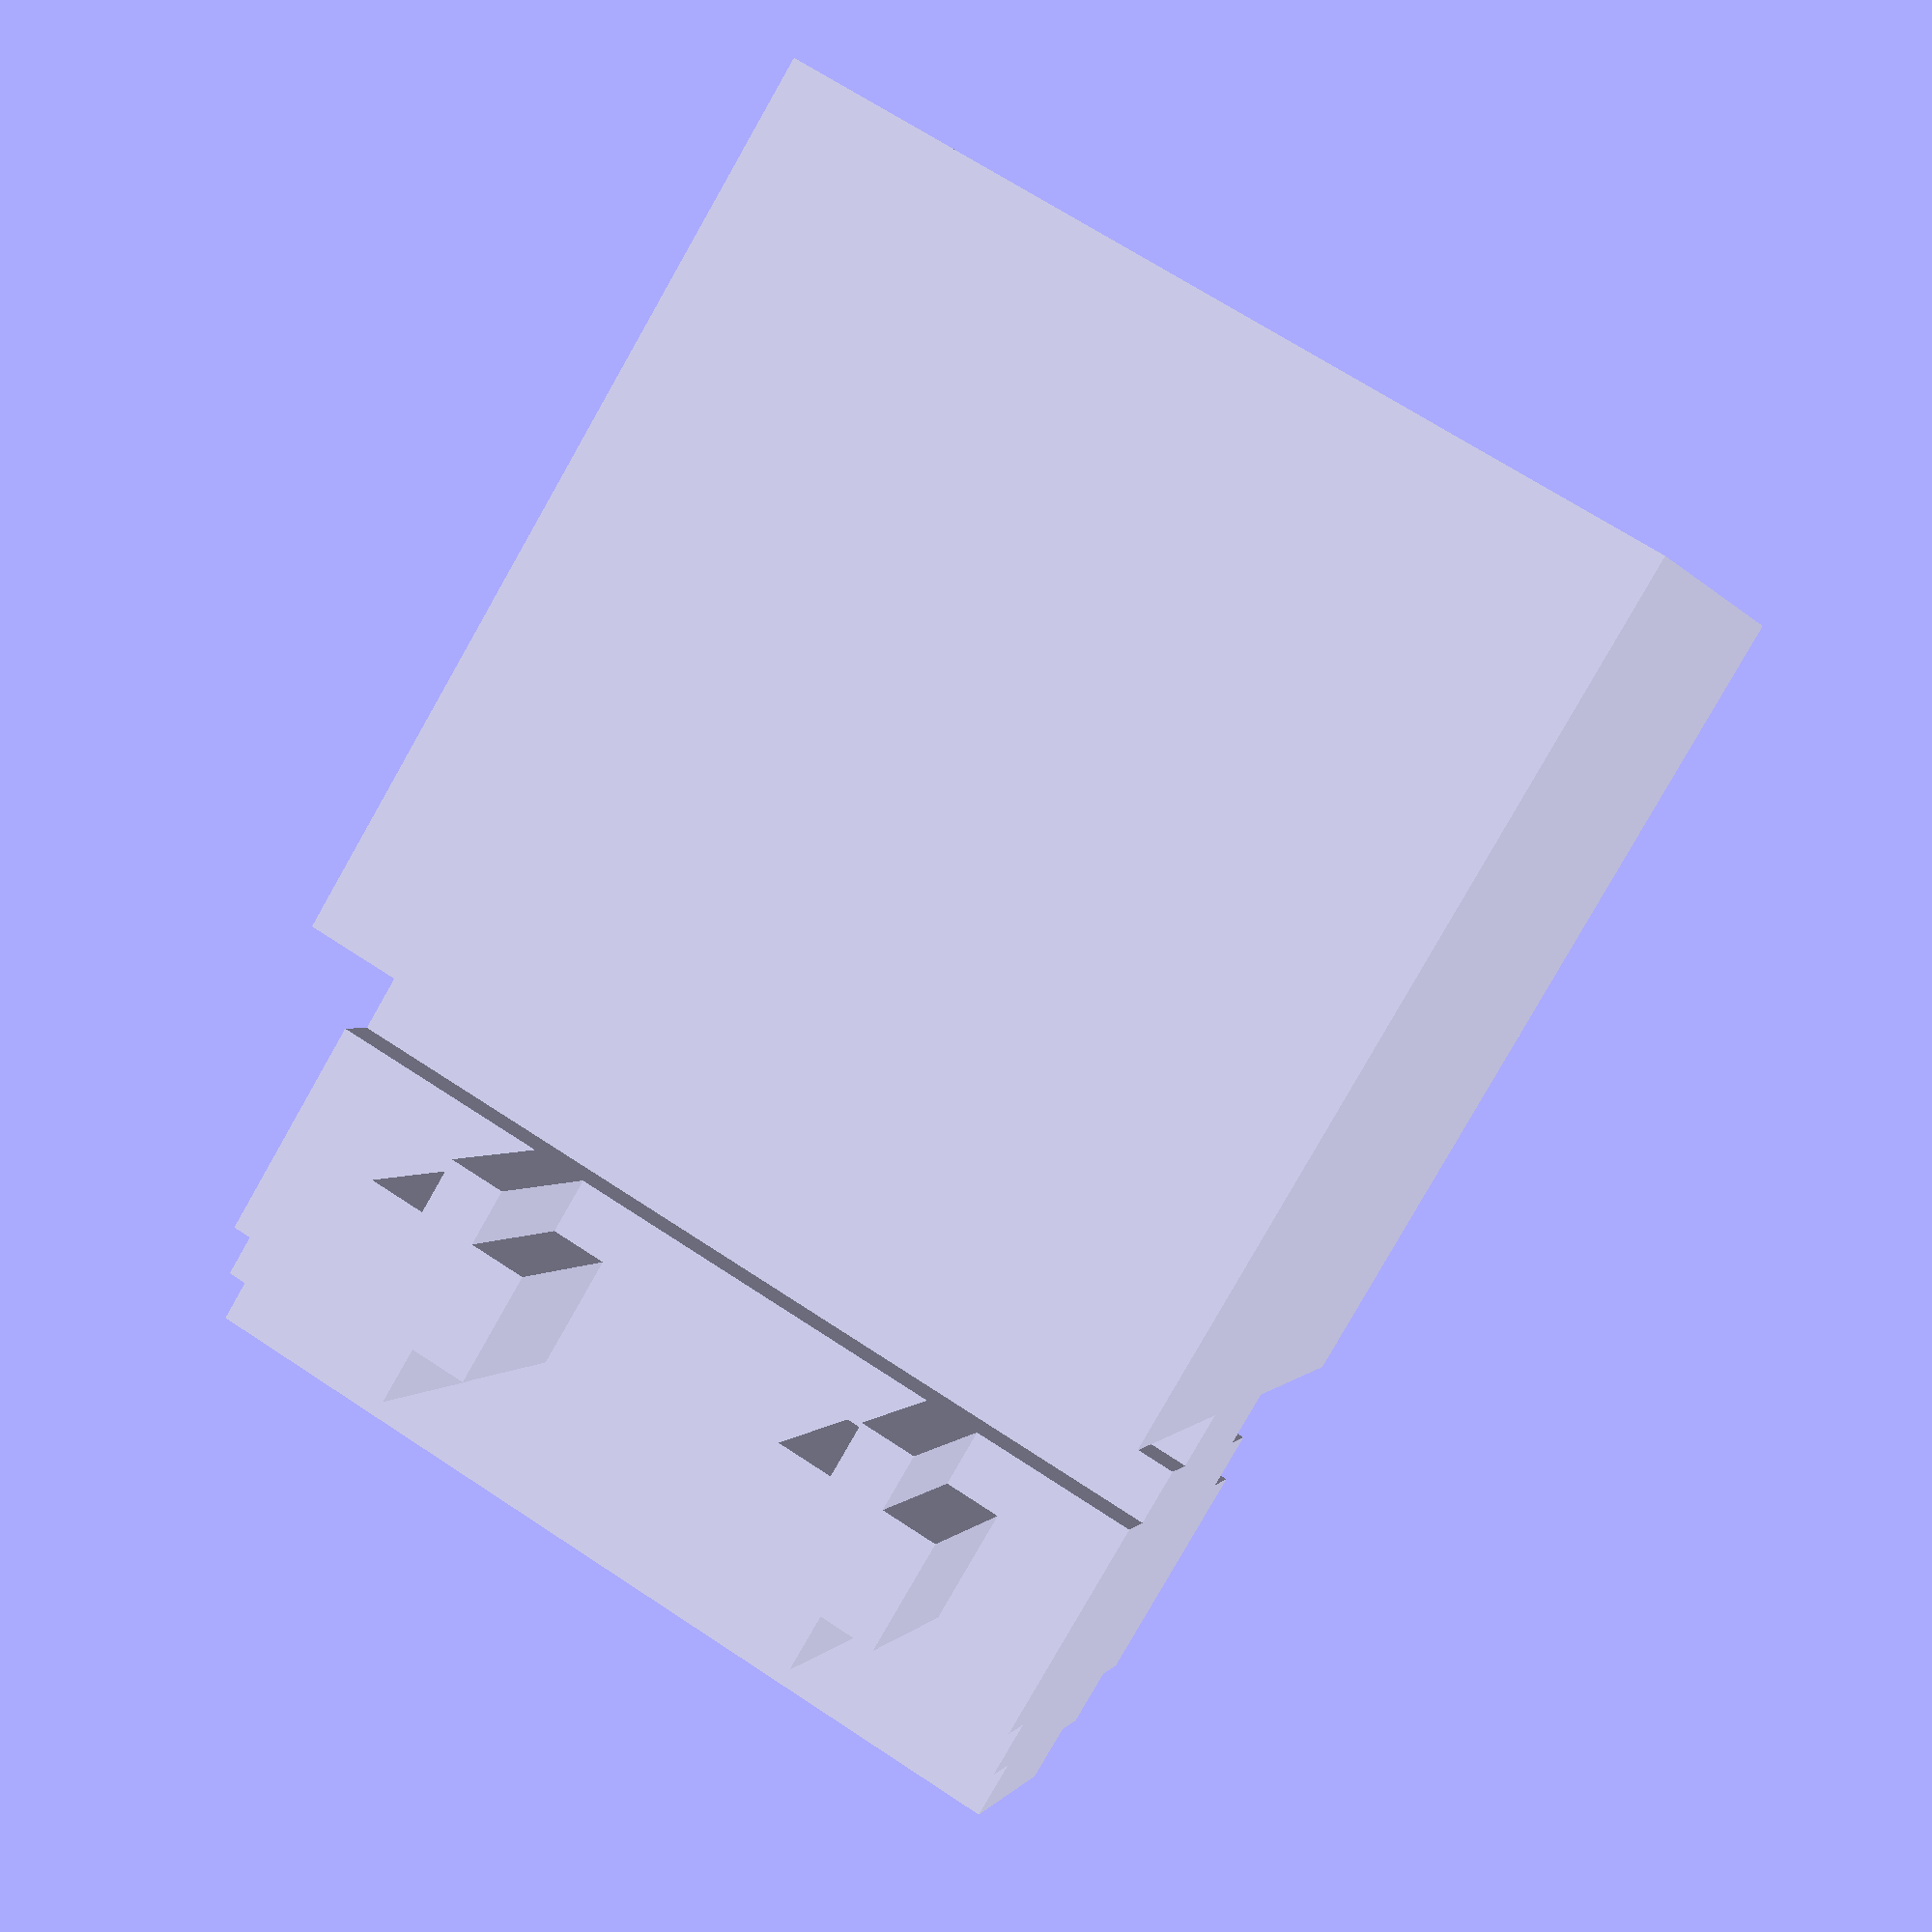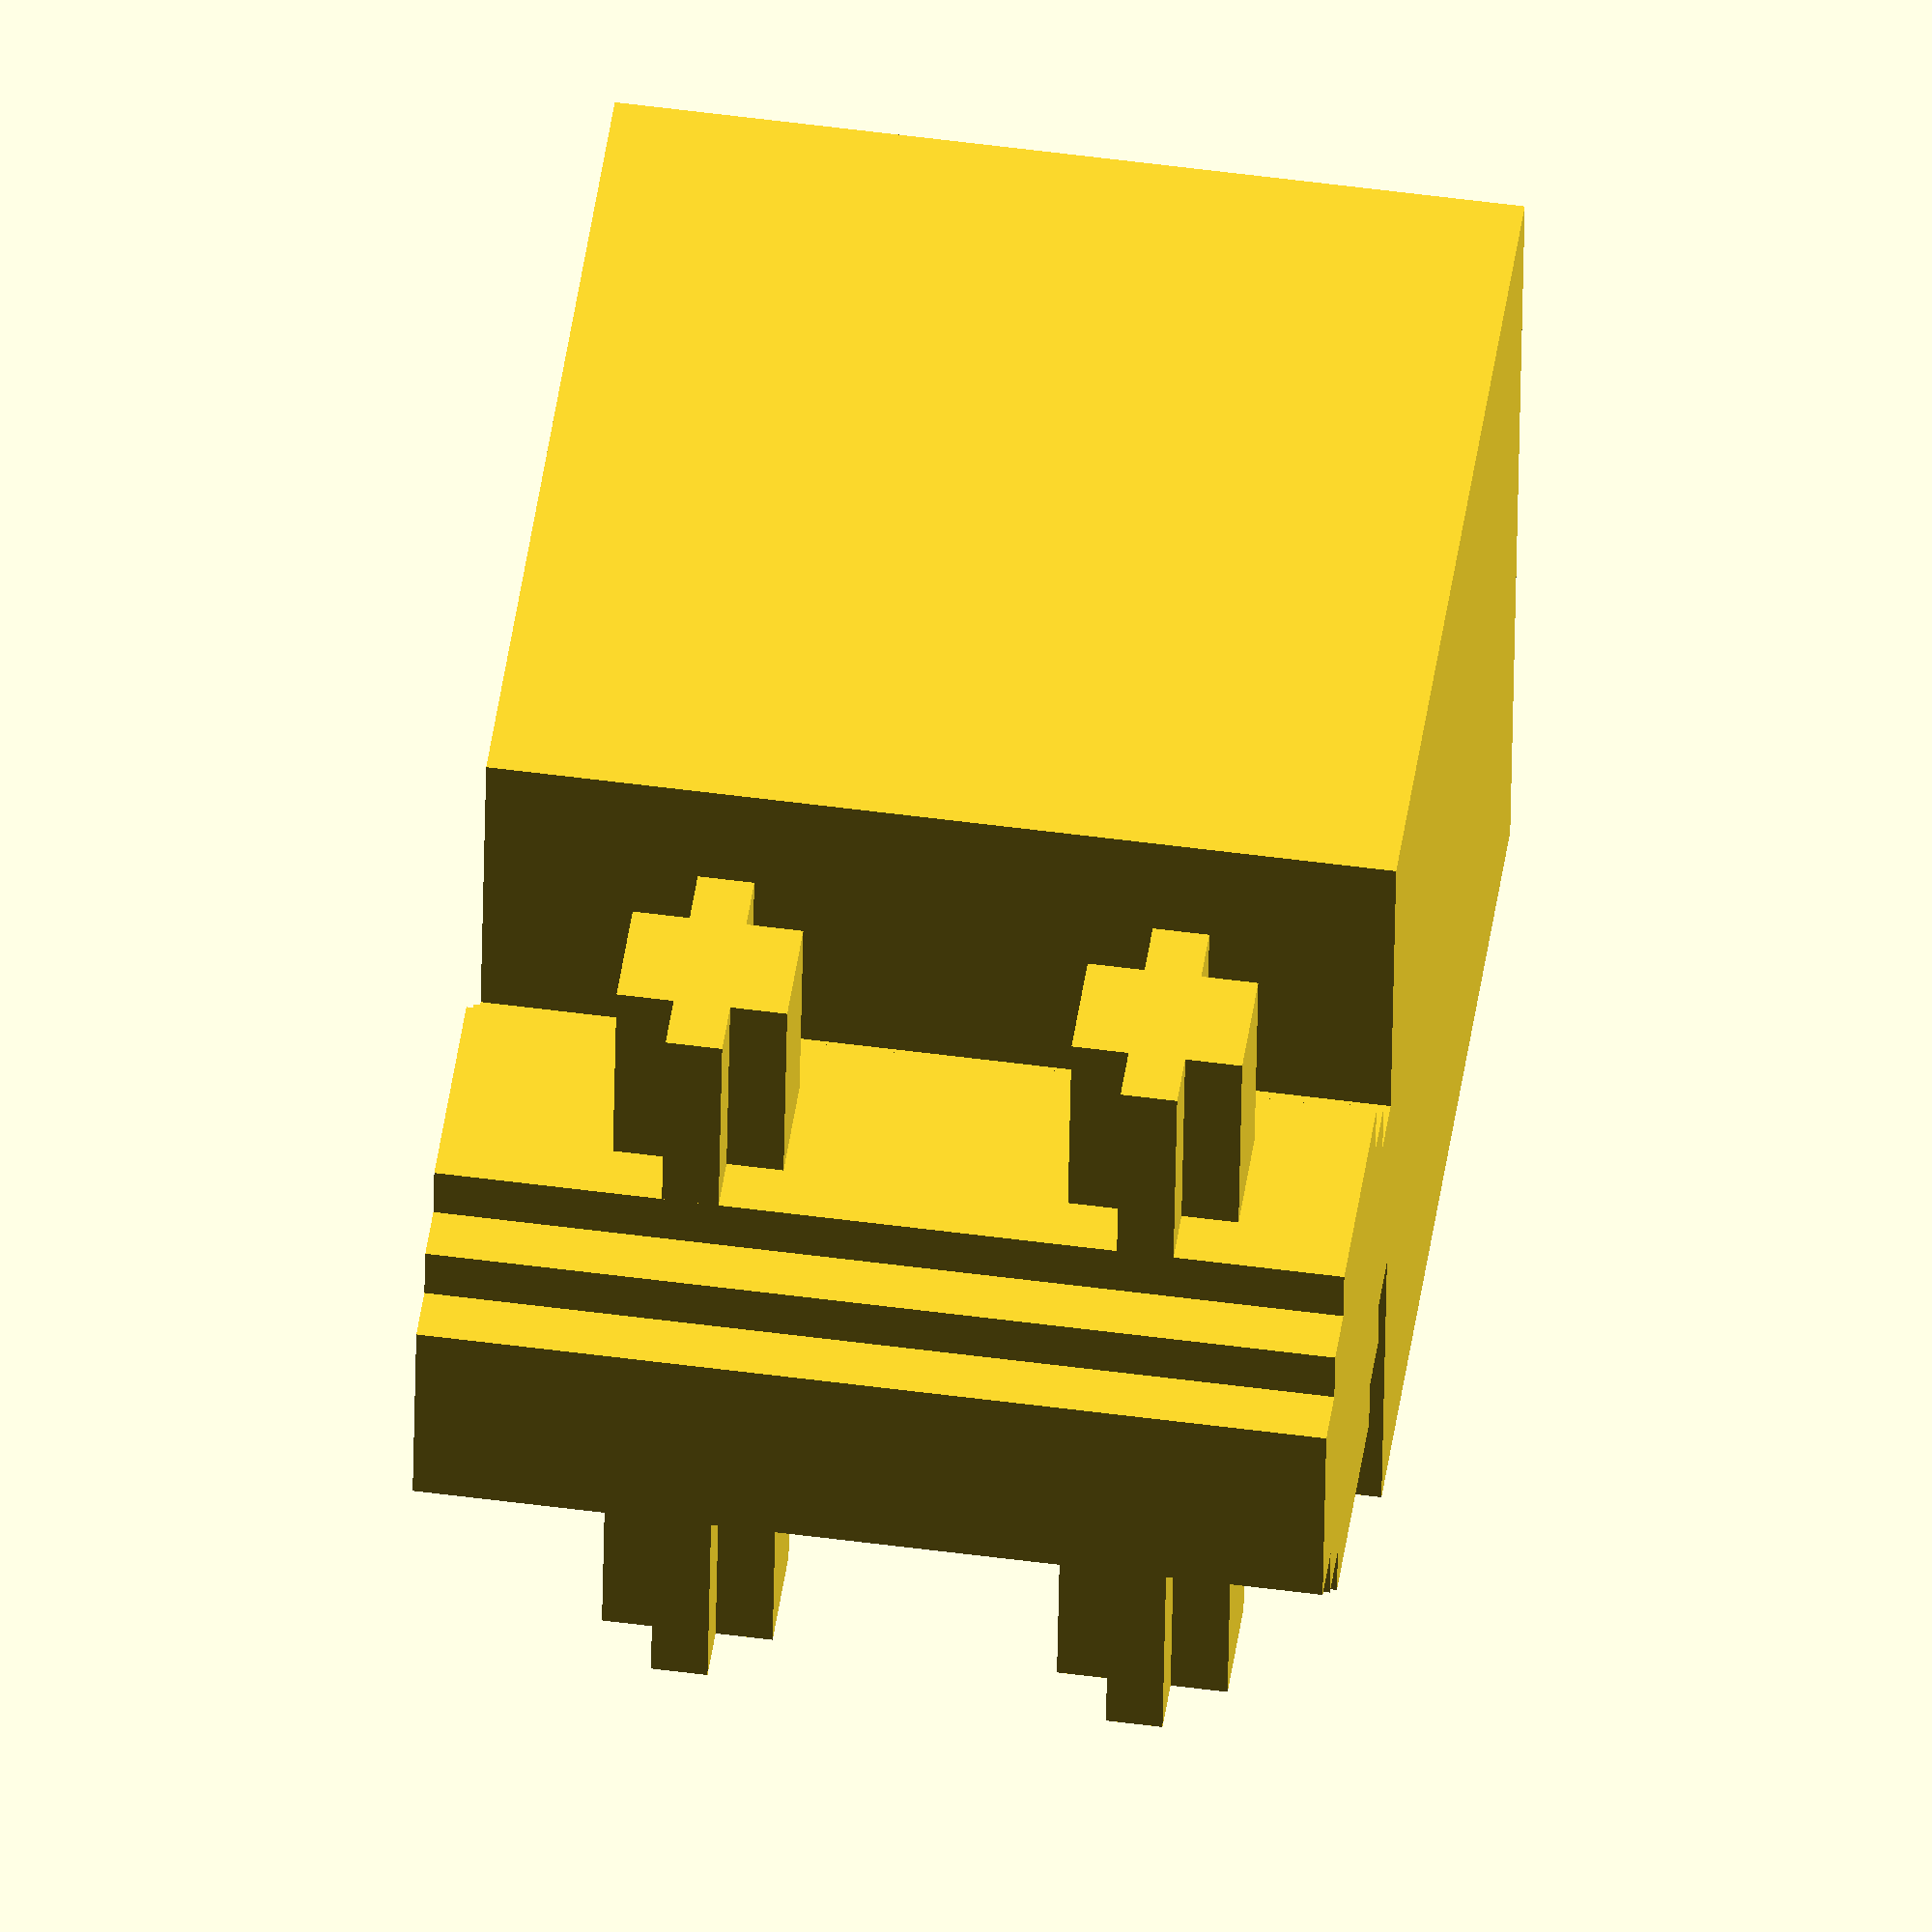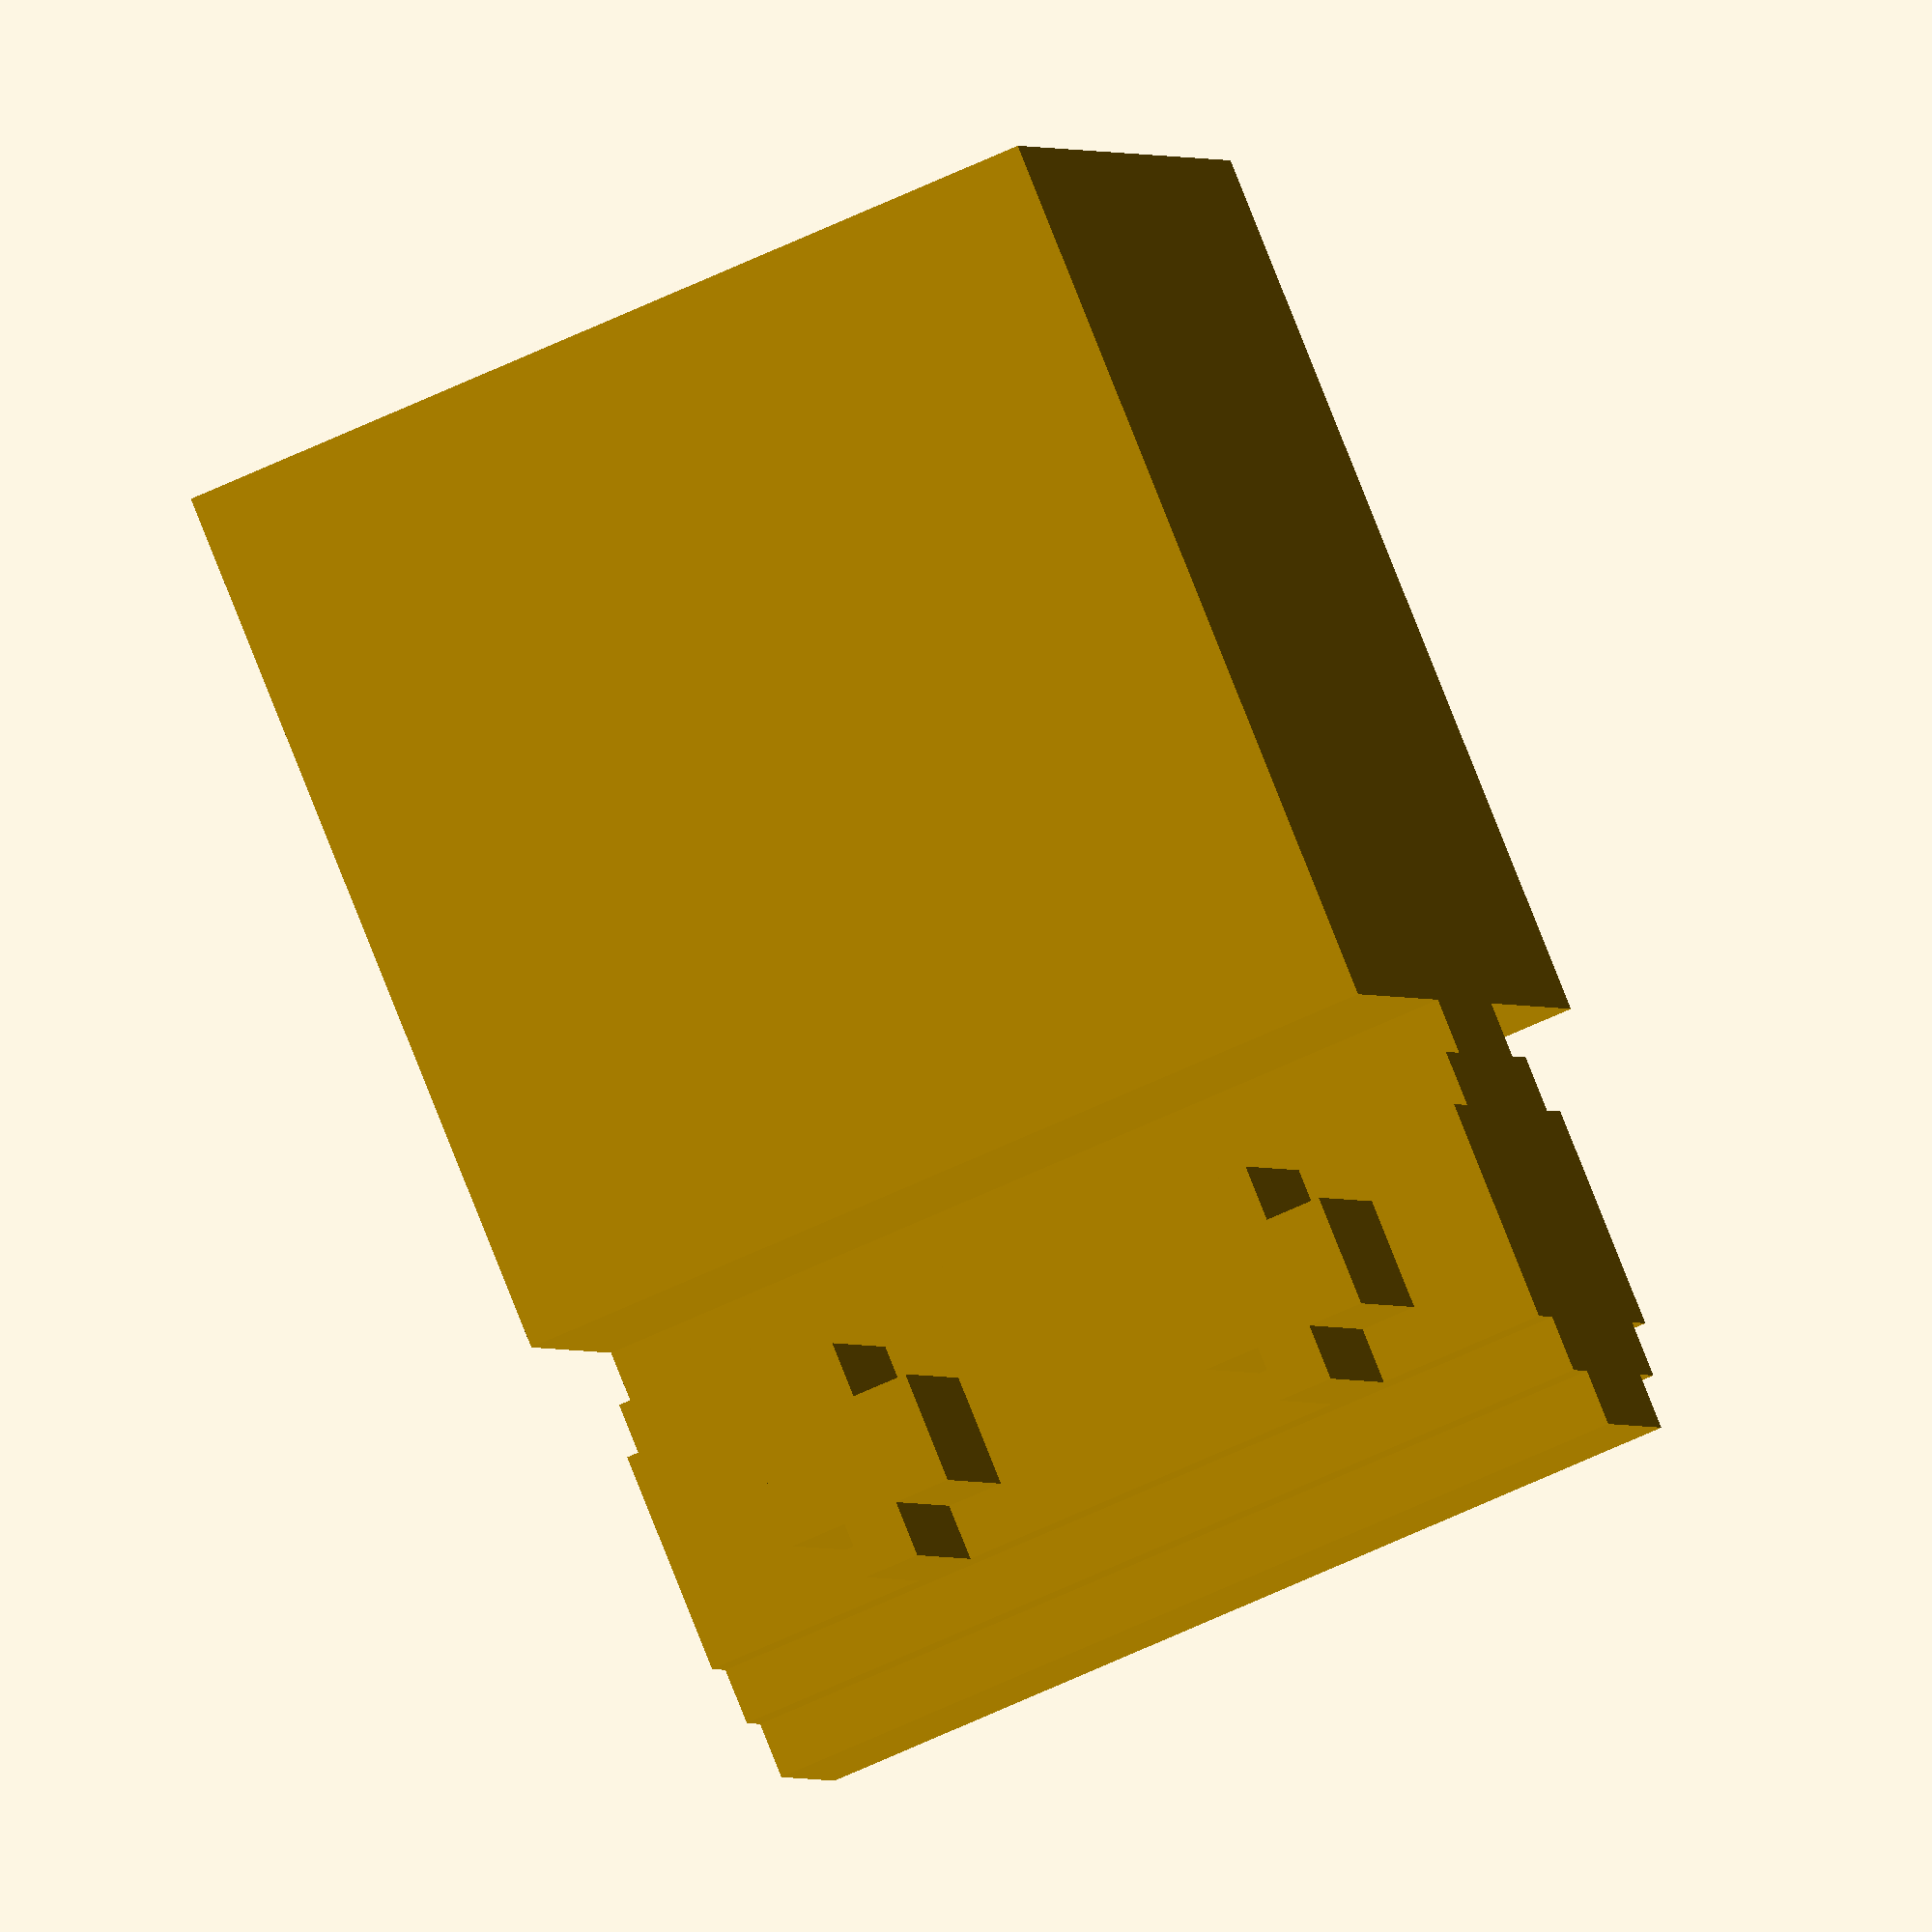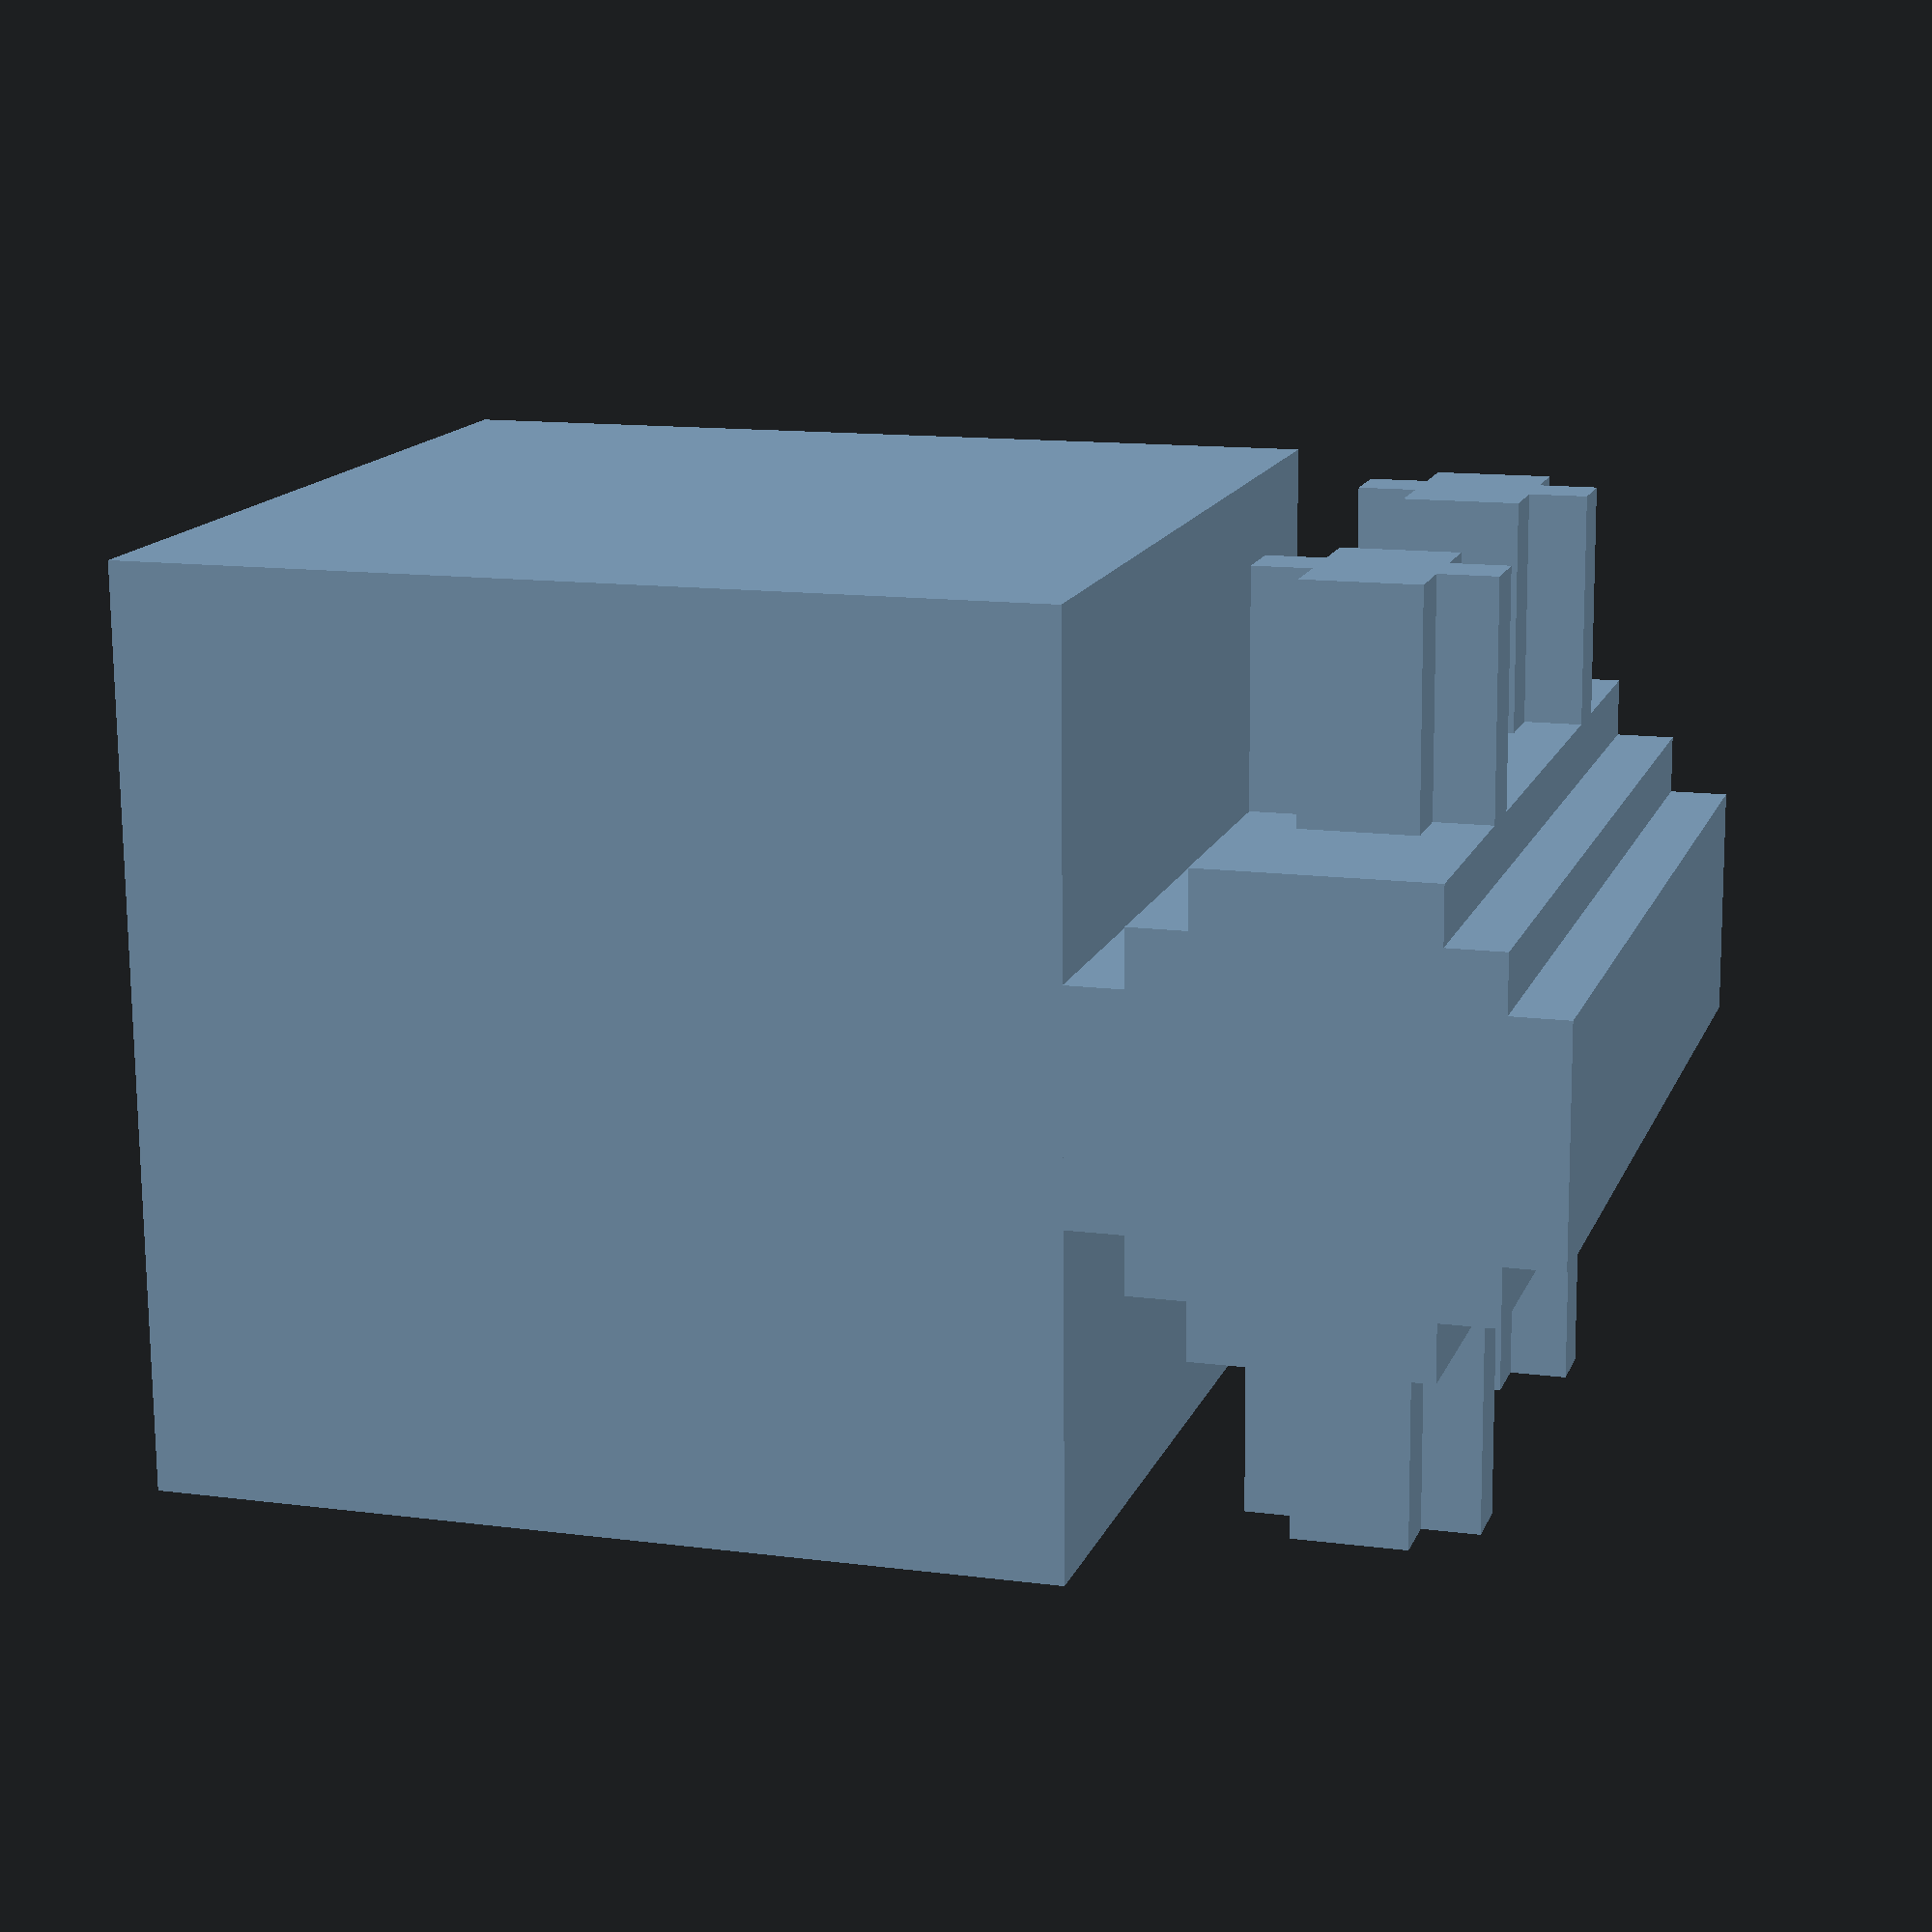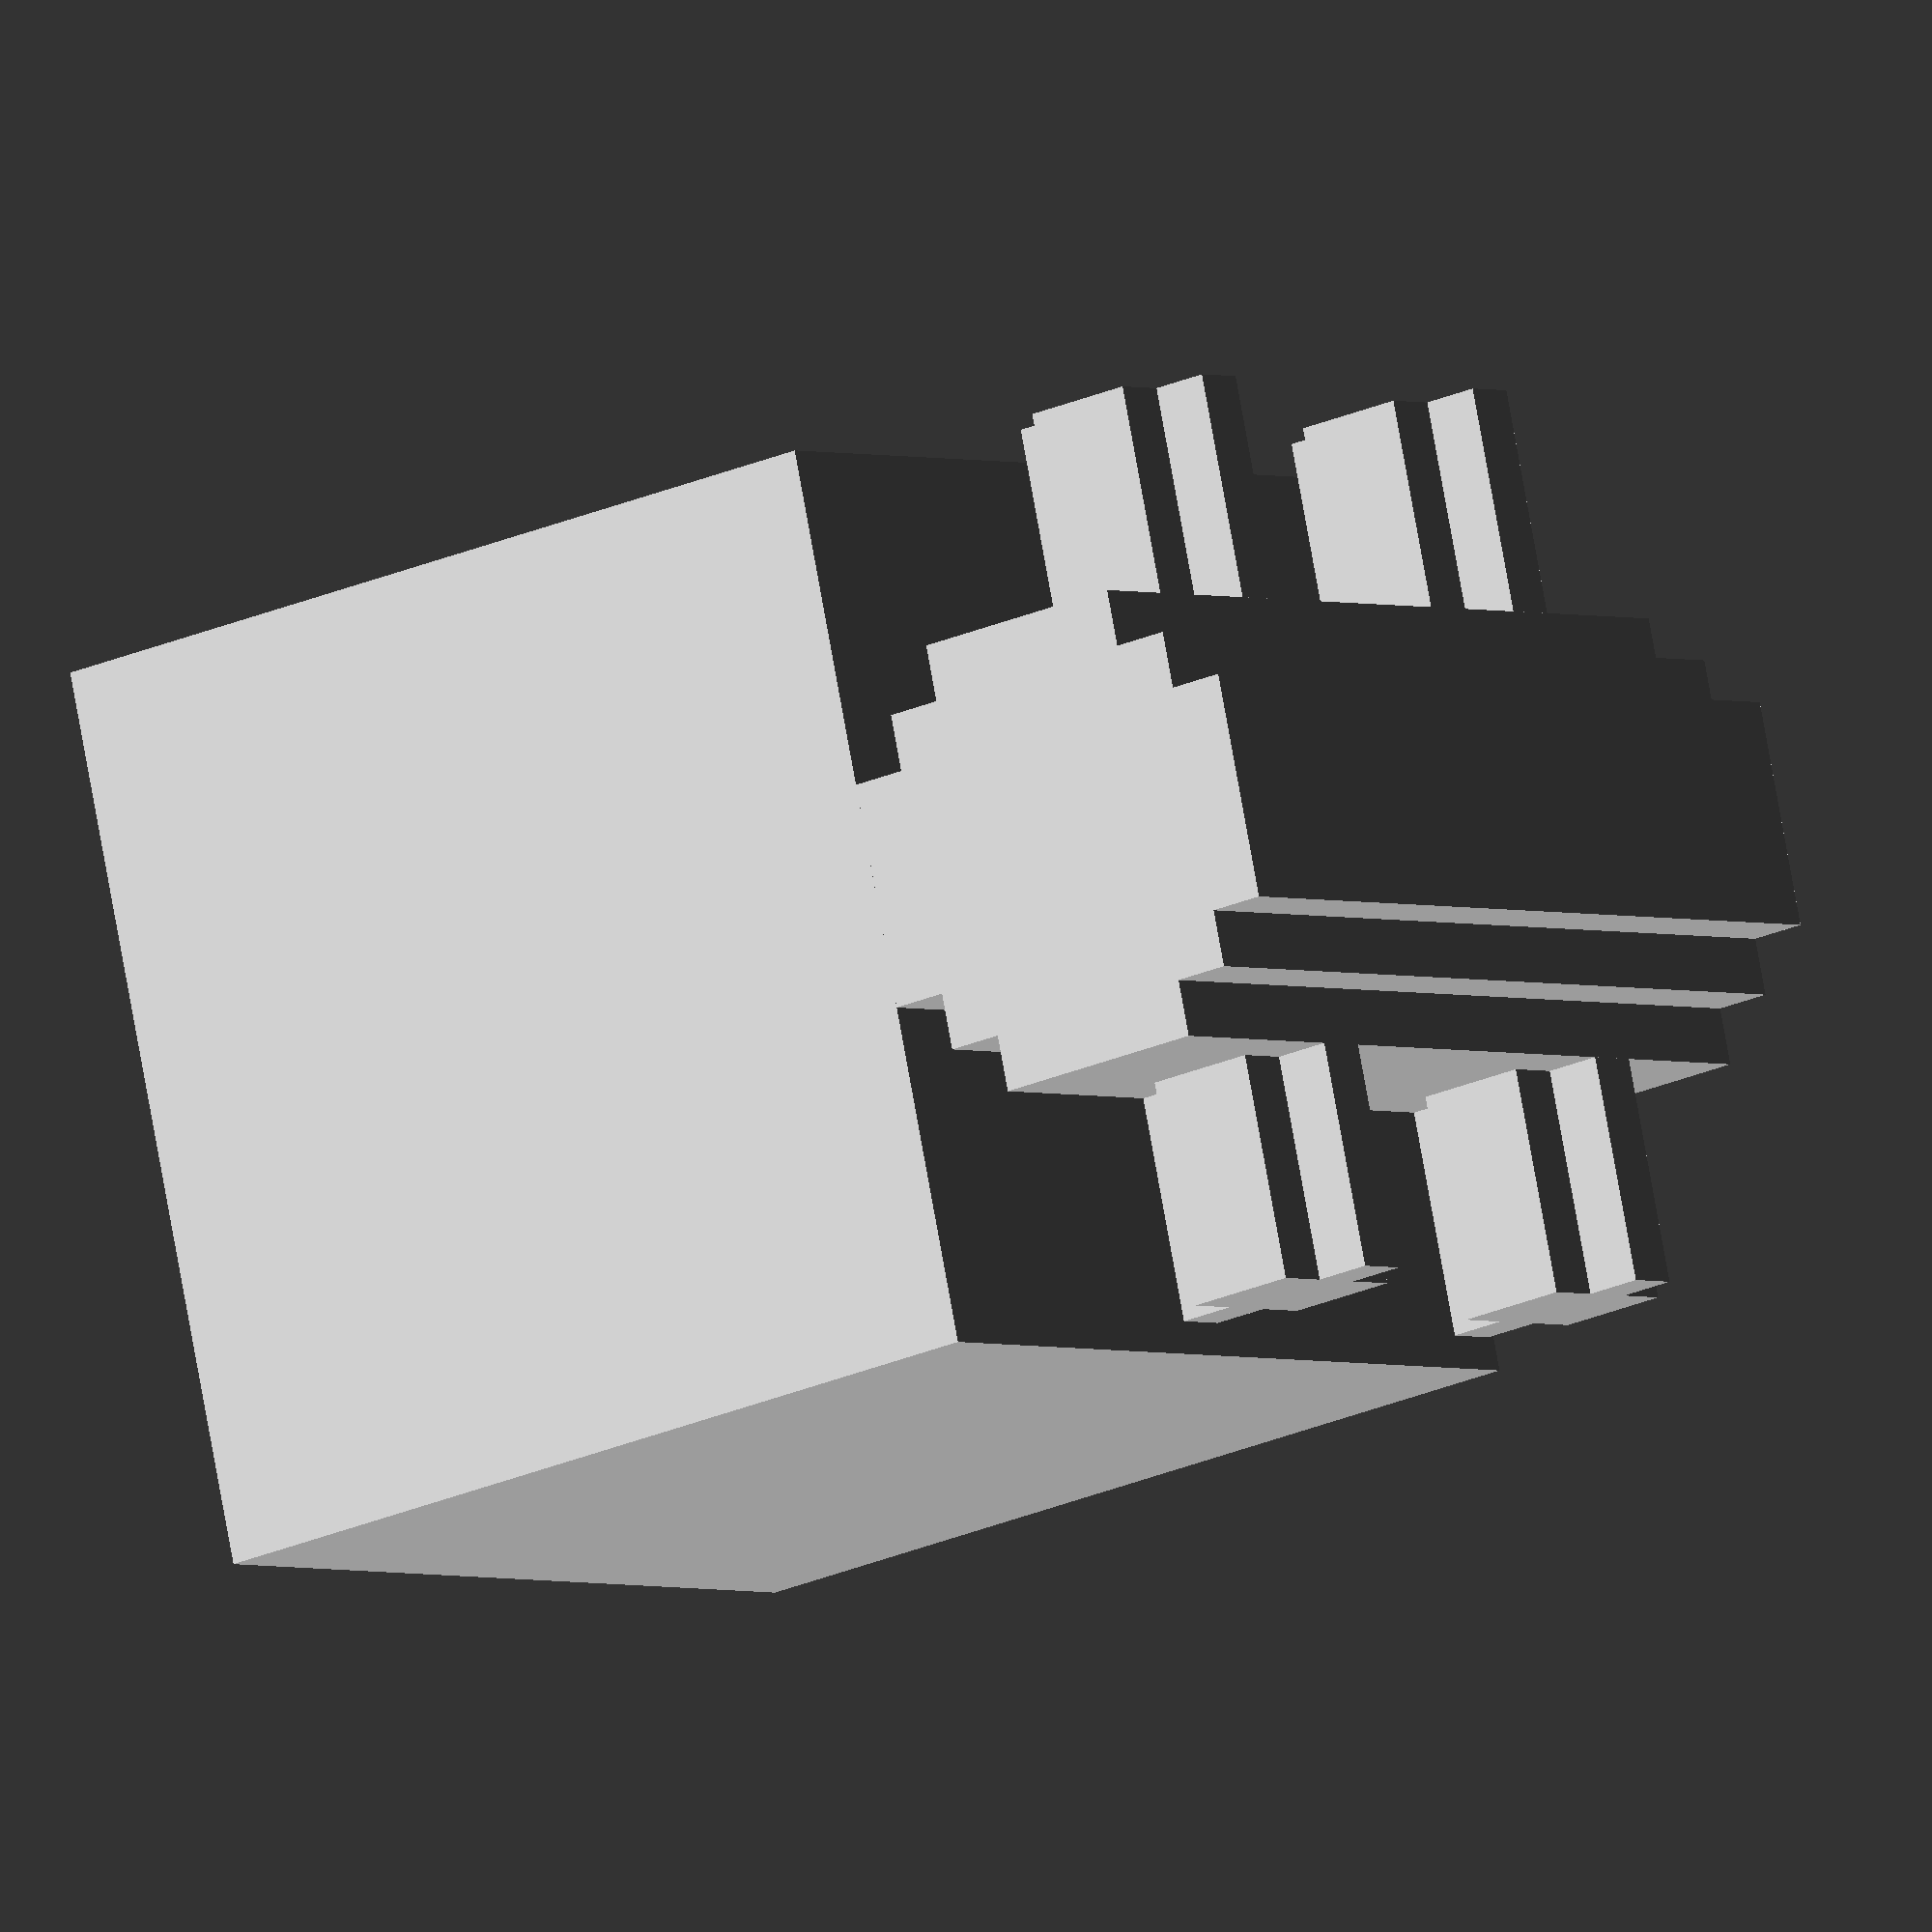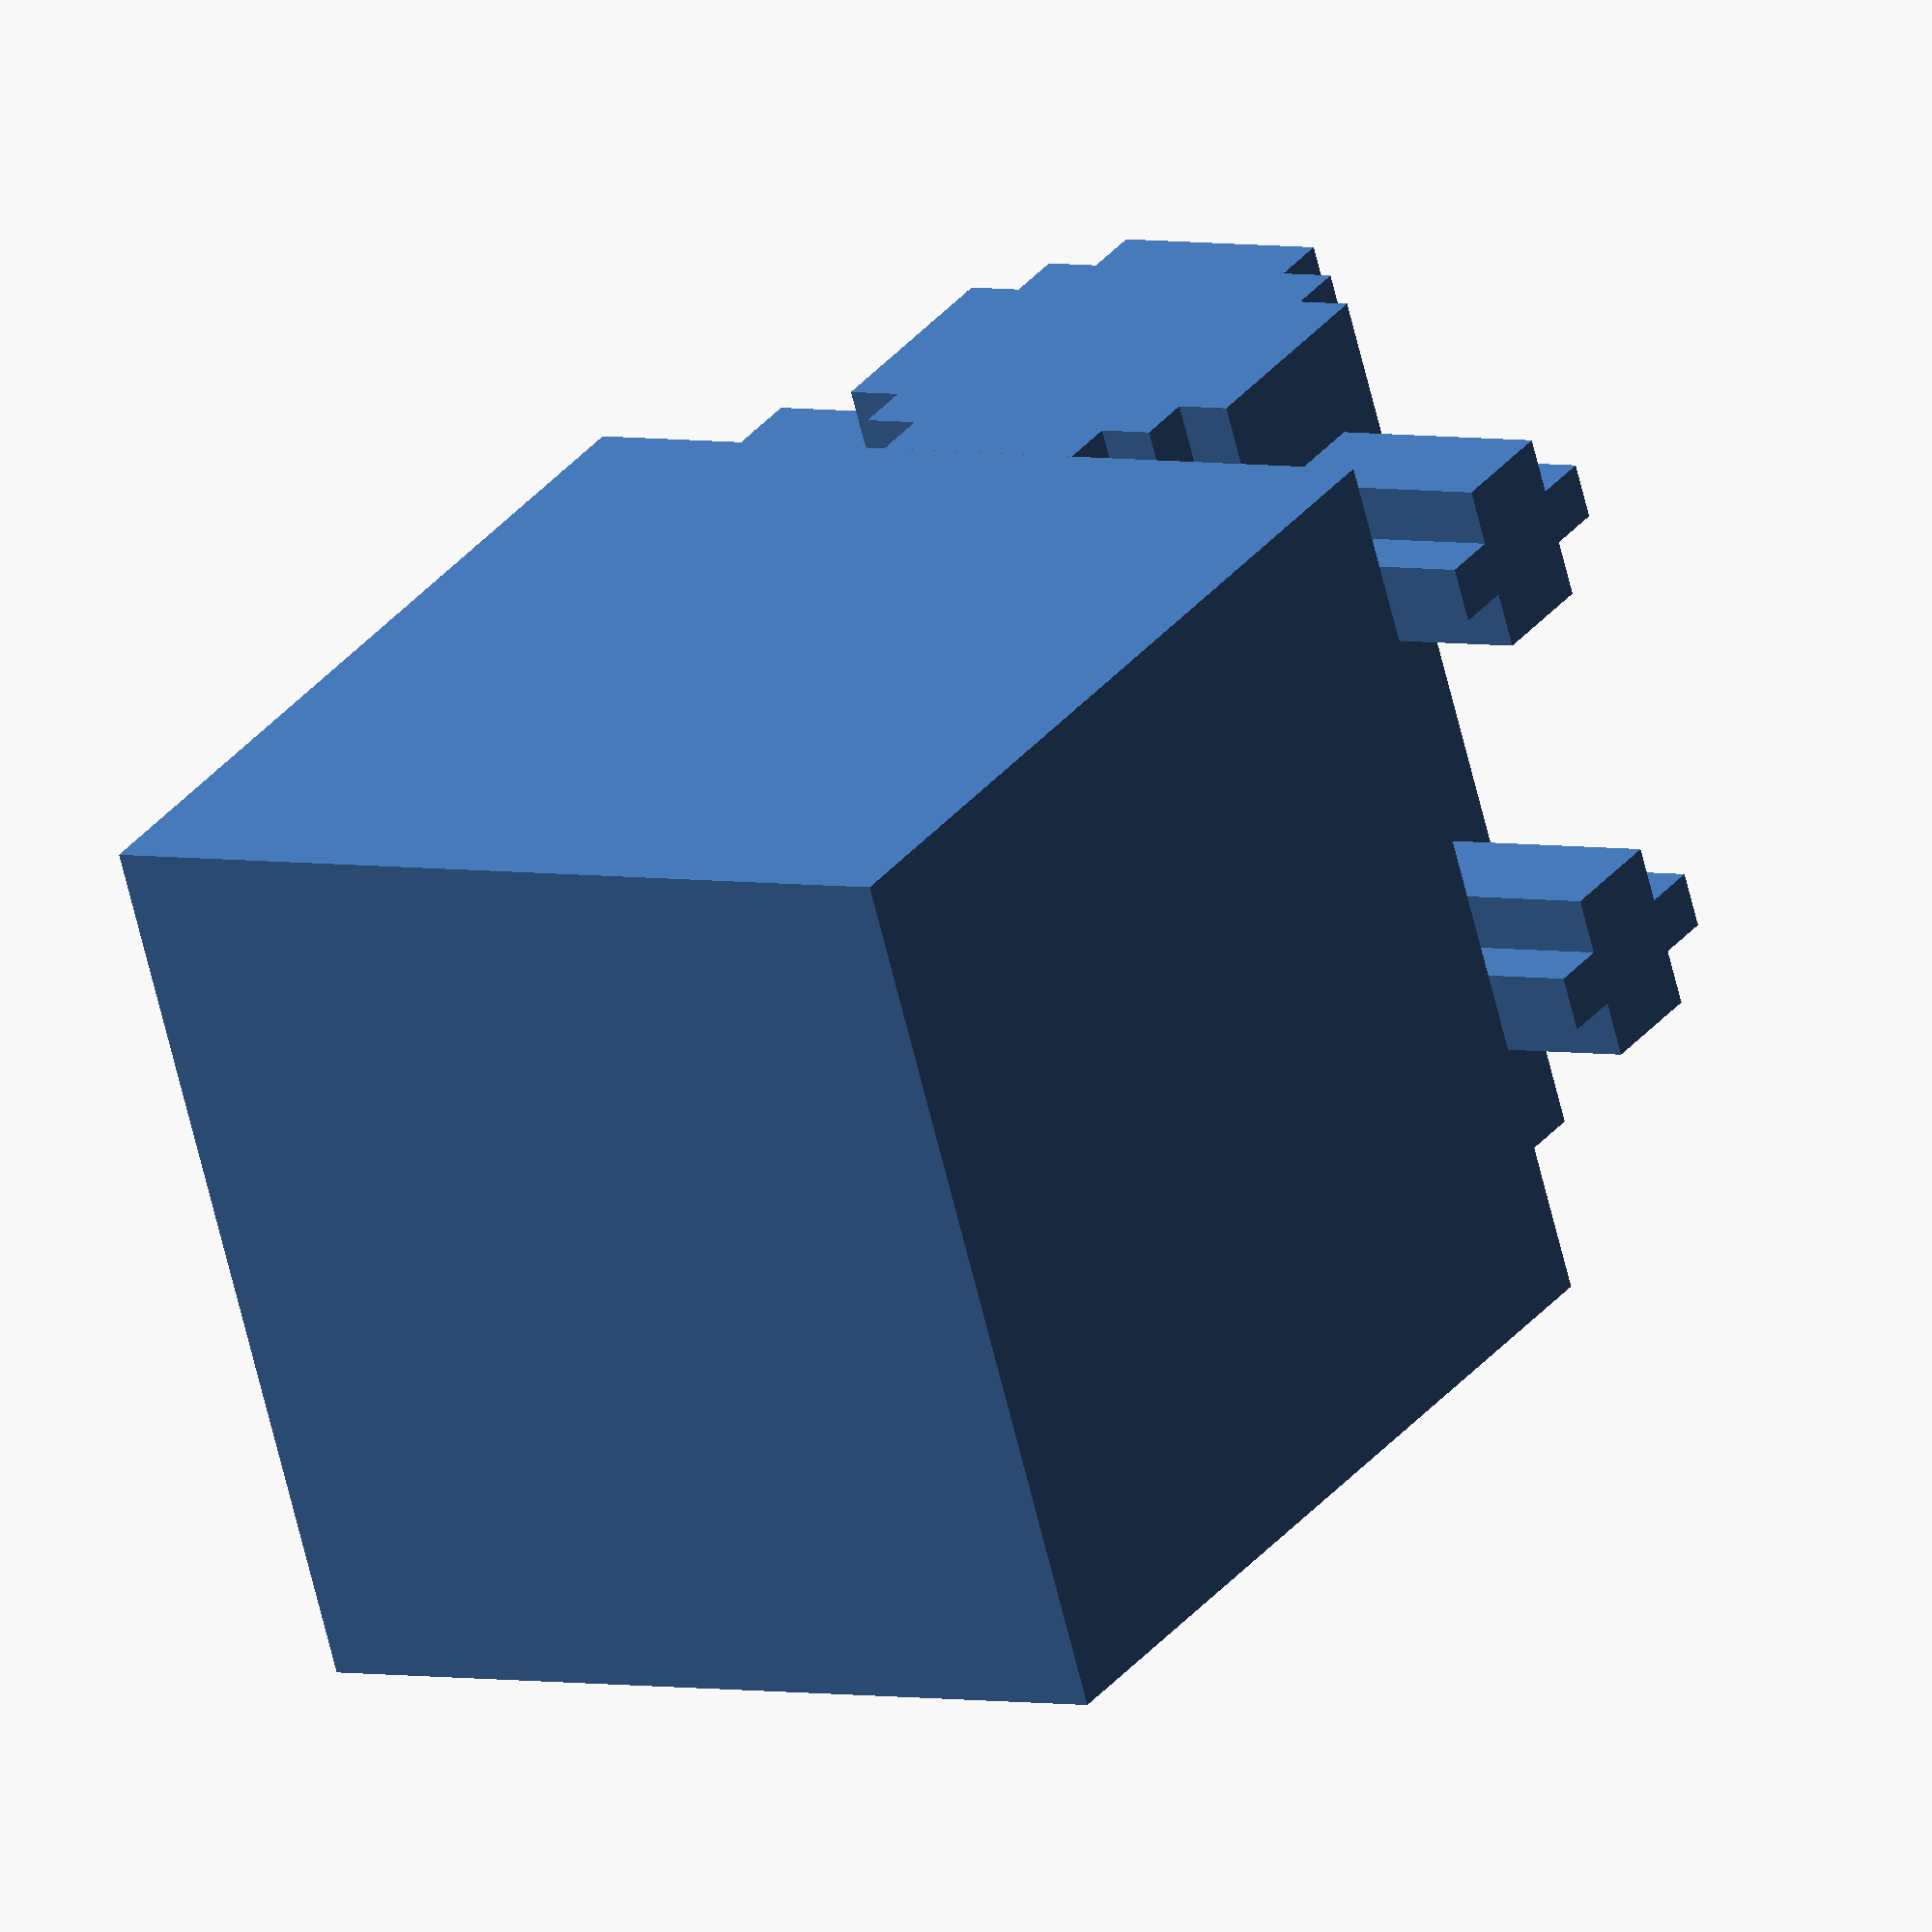
<openscad>
module fence() {
  points=[[22,55.99700164794922,11],[22,55.99700164794922,12.003000259399414],[22,54.00199890136719,12.003000259399414],[22,55.99700164794922,11],[22,54.00199890136719,12.003000259399414],[22,54.00199890136719,11],[18,54.00199890136719,14],[18,54.00199890136719,12.998000144958496],[22,54.00199890136719,12.998000144958496],[18,54.00199890136719,14],[22,54.00199890136719,12.998000144958496],[22,54.00199890136719,14],[22,55.99700164794922,14],[22,55.99700164794922,12.998000144958496],[18,55.99700164794922,12.998000144958496],[22,55.99700164794922,14],[18,55.99700164794922,12.998000144958496],[18,55.99700164794922,14],[17,52,-2.6867397195928788e-14],[17,52,16],[15.998000144958496,52,16],[17,52,-2.6867397195928788e-14],[15.998000144958496,52,16],[15.998000144958496,52,-2.6867397195928788e-14],[22,57,4.998000144958496],[18,56.99700164794922,4.998000144958496],[22,55.99700164794922,4.998000144958496],[18,57,4.998000144958496],[18,56.99700164794922,4.998000144958496],[22,57,4.998000144958496],[18,55.99700164794922,4.998000144958496],[22,55.99700164794922,4.998000144958496],[18,56.99700164794922,4.998000144958496],[18,54.00199890136719,12.998000144958496],[18,53.00199890136719,12.998000144958496],[22,54.00199890136719,12.998000144958496],[22,53,12.998000144958496],[22,54.00199890136719,12.998000144958496],[18,53.00199890136719,12.998000144958496],[22,53,12.998000144958496],[18,53.00199890136719,12.998000144958496],[18,53,12.998000144958496],[6,55.99700164794922,4.998000144958496],[10,55.99700164794922,4.998000144958496],[10,56.99700164794922,4.998000144958496],[10,57,4.998000144958496],[6,57,4.998000144958496],[10,56.99700164794922,4.998000144958496],[6,55.99700164794922,4.998000144958496],[10,56.99700164794922,4.998000144958496],[6,57,4.998000144958496],[18,53.00199890136719,12.003000259399414],[18,53,12.003000259399414],[18,53,12.998000144958496],[18,53.00199890136719,12.003000259399414],[18,53,12.998000144958496],[18,53.00199890136719,12.998000144958496],[18,55.99700164794922,6],[18,55.99700164794922,4.998000144958496],[18,56.99700164794922,4.998000144958496],[10,53,12.998000144958496],[10,53,12.003000259399414],[10,53.00199890136719,12.003000259399414],[10,53,12.998000144958496],[10,53.00199890136719,12.003000259399414],[10,53.00199890136719,12.998000144958496],[12.001999855041504,52,-2.6867397195928788e-14],[12.001999855041504,52,16],[11,52,16],[12.001999855041504,52,-2.6867397195928788e-14],[11,52,16],[11,52,-2.6867397195928788e-14],[18,53.00199890136719,4.002999782562256],[18,53,4.002999782562256],[18,53,4.998000144958496],[18,53.00199890136719,4.002999782562256],[18,53,4.998000144958496],[18,53.00199890136719,4.998000144958496],[22,57,12.998000144958496],[18,56.99700164794922,12.998000144958496],[22,55.99700164794922,12.998000144958496],[18,57,12.998000144958496],[18,56.99700164794922,12.998000144958496],[22,57,12.998000144958496],[18,55.99700164794922,12.998000144958496],[22,55.99700164794922,12.998000144958496],[18,56.99700164794922,12.998000144958496],[17,52,16],[17,52,-2.6867397195928788e-14],[17,53.00199890136719,-2.6867397195928788e-14],[17,52,16],[17,53.00199890136719,-2.6867397195928788e-14],[17,53.00199890136719,16],[10,53,4.998000144958496],[10,53,4.002999782562256],[10,53.00199890136719,4.002999782562256],[10,53,4.998000144958496],[10,53.00199890136719,4.002999782562256],[10,53.00199890136719,4.998000144958496],[22,54.00199890136719,14],[22,54.00199890136719,12.998000144958496],[22,55.99700164794922,12.998000144958496],[22,54.00199890136719,14],[22,55.99700164794922,12.998000144958496],[22,55.99700164794922,14],[11,52,16],[11,53.00199890136719,16],[11,53.00199890136719,-2.6867397195928788e-14],[11,52,16],[11,53.00199890136719,-2.6867397195928788e-14],[11,52,-2.6867397195928788e-14],[22,55.99700164794922,6],[18,55.99700164794922,6],[18,54.00199890136719,6],[22,55.99700164794922,6],[18,54.00199890136719,6],[22,54.00199890136719,6],[22,53,12.003000259399414],[22,54.00199890136719,12.003000259399414],[22,54.00199890136719,12.998000144958496],[22,53,12.998000144958496],[22,53,12.003000259399414],[22,54.00199890136719,12.998000144958496],[22,55.99700164794922,12.998000144958496],[22,54.00199890136719,12.998000144958496],[22,54.00199890136719,12.003000259399414],[22,54.00199890136719,12.003000259399414],[22,55.99700164794922,12.003000259399414],[22,55.99700164794922,12.998000144958496],[22,57,12.998000144958496],[22,55.99700164794922,12.998000144958496],[22,55.99700164794922,12.003000259399414],[22,57,12.998000144958496],[22,55.99700164794922,12.003000259399414],[22,57,12.003000259399414],[10,56.99700164794922,12.003000259399414],[10,57,12.003000259399414],[10,57,12.998000144958496],[10,56.99700164794922,12.003000259399414],[10,57,12.998000144958496],[10,56.99700164794922,12.998000144958496],[22,55.99700164794922,3],[22,55.99700164794922,4.002999782562256],[22,54.00199890136719,4.002999782562256],[22,55.99700164794922,3],[22,54.00199890136719,4.002999782562256],[22,54.00199890136719,3],[22,54.00199890136719,6],[22,54.00199890136719,4.998000144958496],[22,55.99700164794922,4.998000144958496],[22,54.00199890136719,6],[22,55.99700164794922,4.998000144958496],[22,55.99700164794922,6],[10,56.99700164794922,4.998000144958496],[10,55.99700164794922,4.998000144958496],[10,55.99700164794922,6],[10,56.99700164794922,4.002999782562256],[10,57,4.002999782562256],[10,57,4.998000144958496],[10,56.99700164794922,4.002999782562256],[10,57,4.998000144958496],[10,56.99700164794922,4.998000144958496],[17,53.00199890136719,16],[17,53.00199890136719,-2.6867397195928788e-14],[18,53.00199890136719,4.998000144958496],[18,53.00199890136719,12.003000259399414],[17,53.00199890136719,16],[18,53.00199890136719,4.998000144958496],[18,53.00199890136719,12.998000144958496],[17,53.00199890136719,16],[18,53.00199890136719,12.003000259399414],[18,53.00199890136719,16],[17,53.00199890136719,16],[18,53.00199890136719,12.998000144958496],[18,53.00199890136719,4.002999782562256],[18,53.00199890136719,4.998000144958496],[17,53.00199890136719,-2.6867397195928788e-14],[18,53.00199890136719,-2.6867397195928788e-14],[18,53.00199890136719,4.002999782562256],[17,53.00199890136719,-2.6867397195928788e-14],[18,57,12.998000144958496],[18,57,12.003000259399414],[18,56.99700164794922,12.003000259399414],[18,57,12.998000144958496],[18,56.99700164794922,12.003000259399414],[18,56.99700164794922,12.998000144958496],[15.998000144958496,51,16],[15.998000144958496,52,16],[12.001999855041504,52,16],[15.998000144958496,51,16],[12.001999855041504,52,16],[12.001999855041504,51,16],[10,56.99700164794922,16],[10,55.99700164794922,14],[10,54.00199890136719,14],[10,56.99700164794922,16],[10,54.00199890136719,14],[10,53.00199890136719,16],[18,57,4.998000144958496],[18,57,4.002999782562256],[18,56.99700164794922,4.002999782562256],[18,57,4.998000144958496],[18,56.99700164794922,4.002999782562256],[18,56.99700164794922,4.998000144958496],[18,56.99700164794922,16],[17,56.99700164794922,16],[17,53.00199890136719,16],[11,52,16],[12.001999855041504,52,16],[11,53.00199890136719,16],[17,53.00199890136719,16],[17,56.99700164794922,16],[15.998000144958496,52,16],[17,52,16],[17,53.00199890136719,16],[15.998000144958496,52,16],[18,53.00199890136719,16],[18,54.00199890136719,14],[18,55.99700164794922,14],[18,53.00199890136719,16],[18,55.99700164794922,14],[18,56.99700164794922,16],[15.998000144958496,58,16],[15.998000144958496,59,16],[12.001999855041504,59,16],[15.998000144958496,58,16],[12.001999855041504,59,16],[12.001999855041504,58,16],[6,54.00199890136719,11],[6,54.00199890136719,12.003000259399414],[6,55.99700164794922,12.003000259399414],[6,54.00199890136719,11],[6,55.99700164794922,12.003000259399414],[6,55.99700164794922,11],[10,54.00199890136719,6],[10,54.00199890136719,11],[10,55.99700164794922,6],[10,54.00199890136719,6],[10,53.00199890136719,4.998000144958496],[10,54.00199890136719,11],[10,54.00199890136719,11],[10,55.99700164794922,11],[10,55.99700164794922,6],[10,56.99700164794922,4.998000144958496],[10,55.99700164794922,6],[10,55.99700164794922,11],[6,55.99700164794922,14],[6,55.99700164794922,12.998000144958496],[6,54.00199890136719,12.998000144958496],[6,55.99700164794922,14],[6,54.00199890136719,12.998000144958496],[6,54.00199890136719,14],[17,56.99700164794922,16],[17,58,16],[15.998000144958496,58,16],[17,56.99700164794922,16],[15.998000144958496,58,16],[12.001999855041504,58,16],[11,58,16],[11,56.99700164794922,16],[12.001999855041504,58,16],[17,56.99700164794922,16],[12.001999855041504,58,16],[11,56.99700164794922,16],[10,53.00199890136719,12.003000259399414],[10,54.00199890136719,12.003000259399414],[10,54.00199890136719,11],[18,55.99700164794922,6],[18,55.99700164794922,11],[18,54.00199890136719,6],[18,56.99700164794922,4.998000144958496],[18,55.99700164794922,11],[18,55.99700164794922,6],[18,55.99700164794922,11],[18,54.00199890136719,11],[18,54.00199890136719,6],[18,53.00199890136719,4.998000144958496],[18,54.00199890136719,6],[18,54.00199890136719,11],[10,53.00199890136719,16],[11,53.00199890136719,16],[11,56.99700164794922,16],[10,56.99700164794922,16],[10,53.00199890136719,16],[11,56.99700164794922,16],[17,56.99700164794922,16],[11,56.99700164794922,16],[11,53.00199890136719,16],[11,53.00199890136719,16],[12.001999855041504,52,16],[17,56.99700164794922,16],[12.001999855041504,52,16],[15.998000144958496,52,16],[17,56.99700164794922,16],[18,56.99700164794922,16],[17,53.00199890136719,16],[18,53.00199890136719,16],[10,53.00199890136719,16],[10,53.00199890136719,12.998000144958496],[11,53.00199890136719,16],[10,53.00199890136719,12.998000144958496],[10,53.00199890136719,12.003000259399414],[11,53.00199890136719,16],[10,53.00199890136719,12.003000259399414],[10,53.00199890136719,4.998000144958496],[11,53.00199890136719,16],[11,53.00199890136719,-2.6867397195928788e-14],[11,53.00199890136719,16],[10,53.00199890136719,4.998000144958496],[11,53.00199890136719,-2.6867397195928788e-14],[10,53.00199890136719,4.998000144958496],[10,53.00199890136719,4.002999782562256],[11,53.00199890136719,-2.6867397195928788e-14],[10,53.00199890136719,4.002999782562256],[10,53.00199890136719,-2.6867397195928788e-14],[10,55.99700164794922,11],[10,55.99700164794922,12.003000259399414],[10,56.99700164794922,12.003000259399414],[10,55.99700164794922,11],[10,56.99700164794922,12.003000259399414],[10,56.99700164794922,4.998000144958496],[15.998000144958496,52,-2.6867397195928788e-14],[15.998000144958496,51,-2.6867397195928788e-14],[12.001999855041504,51,-2.6867397195928788e-14],[15.998000144958496,52,-2.6867397195928788e-14],[12.001999855041504,51,-2.6867397195928788e-14],[12.001999855041504,52,-2.6867397195928788e-14],[18,54.00199890136719,11],[18,54.00199890136719,12.003000259399414],[18,53.00199890136719,12.003000259399414],[18,54.00199890136719,11],[18,53.00199890136719,12.003000259399414],[18,53.00199890136719,4.998000144958496],[17,53.00199890136719,-2.6867397195928788e-14],[17,52,-2.6867397195928788e-14],[15.998000144958496,52,-2.6867397195928788e-14],[17,53.00199890136719,-2.6867397195928788e-14],[15.998000144958496,52,-2.6867397195928788e-14],[12.001999855041504,52,-2.6867397195928788e-14],[11,52,-2.6867397195928788e-14],[11,53.00199890136719,-2.6867397195928788e-14],[12.001999855041504,52,-2.6867397195928788e-14],[17,53.00199890136719,-2.6867397195928788e-14],[12.001999855041504,52,-2.6867397195928788e-14],[11,53.00199890136719,-2.6867397195928788e-14],[15.998000144958496,59,-2.6867397195928788e-14],[15.998000144958496,58,-2.6867397195928788e-14],[12.001999855041504,58,-2.6867397195928788e-14],[15.998000144958496,59,-2.6867397195928788e-14],[12.001999855041504,58,-2.6867397195928788e-14],[12.001999855041504,59,-2.6867397195928788e-14],[18,55.99700164794922,12.003000259399414],[18,55.99700164794922,11],[18,56.99700164794922,12.003000259399414],[18,56.99700164794922,4.998000144958496],[18,56.99700164794922,12.003000259399414],[18,55.99700164794922,11],[10,54.00199890136719,14],[10,54.00199890136719,12.998000144958496],[10,53.00199890136719,12.998000144958496],[10,54.00199890136719,14],[10,53.00199890136719,12.998000144958496],[10,53.00199890136719,16],[12.001999855041504,59,-2.6867397195928788e-14],[12.001999855041504,58,-2.6867397195928788e-14],[12.001999855041504,58,16],[12.001999855041504,59,-2.6867397195928788e-14],[12.001999855041504,58,16],[12.001999855041504,59,16],[15.998000144958496,59,16],[15.998000144958496,58,16],[15.998000144958496,58,-2.6867397195928788e-14],[15.998000144958496,59,16],[15.998000144958496,58,-2.6867397195928788e-14],[15.998000144958496,59,-2.6867397195928788e-14],[10,55.99700164794922,12.998000144958496],[10,55.99700164794922,14],[10,56.99700164794922,12.998000144958496],[10,56.99700164794922,16],[10,56.99700164794922,12.998000144958496],[10,55.99700164794922,14],[18,53.00199890136719,-2.6867397195928788e-14],[17,53.00199890136719,-2.6867397195928788e-14],[17,56.99700164794922,-2.6867397195928788e-14],[11,58,-2.6867397195928788e-14],[12.001999855041504,58,-2.6867397195928788e-14],[11,56.99700164794922,-2.6867397195928788e-14],[12.001999855041504,58,-2.6867397195928788e-14],[15.998000144958496,58,-2.6867397195928788e-14],[17,56.99700164794922,-2.6867397195928788e-14],[17,58,-2.6867397195928788e-14],[17,56.99700164794922,-2.6867397195928788e-14],[15.998000144958496,58,-2.6867397195928788e-14],[12.001999855041504,58,16],[12.001999855041504,58,-2.6867397195928788e-14],[11,58,-2.6867397195928788e-14],[12.001999855041504,58,16],[11,58,-2.6867397195928788e-14],[11,58,16],[18,54.00199890136719,12.998000144958496],[18,54.00199890136719,14],[18,53.00199890136719,12.998000144958496],[18,53.00199890136719,16],[18,53.00199890136719,12.998000144958496],[18,54.00199890136719,14],[10,53.00199890136719,4.002999782562256],[10,54.00199890136719,3],[10,53.00199890136719,-2.6867397195928788e-14],[10,56.99700164794922,-2.6867397195928788e-14],[10,53.00199890136719,-2.6867397195928788e-14],[10,54.00199890136719,3],[10,56.99700164794922,-2.6867397195928788e-14],[10,54.00199890136719,3],[10,55.99700164794922,3],[10,56.99700164794922,-2.6867397195928788e-14],[11,56.99700164794922,-2.6867397195928788e-14],[11,53.00199890136719,-2.6867397195928788e-14],[10,53.00199890136719,-2.6867397195928788e-14],[10,56.99700164794922,-2.6867397195928788e-14],[11,53.00199890136719,-2.6867397195928788e-14],[17,53.00199890136719,-2.6867397195928788e-14],[11,53.00199890136719,-2.6867397195928788e-14],[11,56.99700164794922,-2.6867397195928788e-14],[11,56.99700164794922,-2.6867397195928788e-14],[12.001999855041504,58,-2.6867397195928788e-14],[17,53.00199890136719,-2.6867397195928788e-14],[12.001999855041504,58,-2.6867397195928788e-14],[17,56.99700164794922,-2.6867397195928788e-14],[17,53.00199890136719,-2.6867397195928788e-14],[18,53.00199890136719,-2.6867397195928788e-14],[17,56.99700164794922,-2.6867397195928788e-14],[18,56.99700164794922,-2.6867397195928788e-14],[17,58,16],[17,58,-2.6867397195928788e-14],[15.998000144958496,58,-2.6867397195928788e-14],[17,58,16],[15.998000144958496,58,-2.6867397195928788e-14],[15.998000144958496,58,16],[18,55.99700164794922,14],[18,55.99700164794922,12.998000144958496],[18,56.99700164794922,12.998000144958496],[18,55.99700164794922,14],[18,56.99700164794922,12.998000144958496],[18,56.99700164794922,16],[12.001999855041504,51,16],[12.001999855041504,51,-2.6867397195928788e-14],[15.998000144958496,51,-2.6867397195928788e-14],[12.001999855041504,51,16],[15.998000144958496,51,-2.6867397195928788e-14],[15.998000144958496,51,16],[10,53.00199890136719,4.002999782562256],[10,54.00199890136719,4.002999782562256],[10,54.00199890136719,3],[11,58,16],[11,58,-2.6867397195928788e-14],[11,56.99700164794922,-2.6867397195928788e-14],[11,58,16],[11,56.99700164794922,-2.6867397195928788e-14],[11,56.99700164794922,16],[15.998000144958496,59,16],[15.998000144958496,59,-2.6867397195928788e-14],[12.001999855041504,59,-2.6867397195928788e-14],[15.998000144958496,59,16],[12.001999855041504,59,-2.6867397195928788e-14],[12.001999855041504,59,16],[18,53.00199890136719,-2.6867397195928788e-14],[18,56.99700164794922,-2.6867397195928788e-14],[18,55.99700164794922,3],[18,53.00199890136719,-2.6867397195928788e-14],[18,55.99700164794922,3],[18,54.00199890136719,3],[17,58,16],[17,56.99700164794922,16],[17,56.99700164794922,-2.6867397195928788e-14],[17,58,16],[17,56.99700164794922,-2.6867397195928788e-14],[17,58,-2.6867397195928788e-14],[10,55.99700164794922,3],[10,55.99700164794922,4.002999782562256],[10,56.99700164794922,4.002999782562256],[10,55.99700164794922,3],[10,56.99700164794922,4.002999782562256],[10,56.99700164794922,-2.6867397195928788e-14],[15.998000144958496,51,-2.6867397195928788e-14],[15.998000144958496,52,-2.6867397195928788e-14],[15.998000144958496,52,16],[15.998000144958496,51,-2.6867397195928788e-14],[15.998000144958496,52,16],[15.998000144958496,51,16],[18,54.00199890136719,3],[18,54.00199890136719,4.002999782562256],[18,53.00199890136719,4.002999782562256],[18,54.00199890136719,3],[18,53.00199890136719,4.002999782562256],[18,53.00199890136719,-2.6867397195928788e-14],[12.001999855041504,51,16],[12.001999855041504,52,16],[12.001999855041504,52,-2.6867397195928788e-14],[12.001999855041504,51,16],[12.001999855041504,52,-2.6867397195928788e-14],[12.001999855041504,51,-2.6867397195928788e-14],[10,54.00199890136719,6],[10,54.00199890136719,4.998000144958496],[10,53.00199890136719,4.998000144958496],[10,53.00199890136719,12.003000259399414],[10,54.00199890136719,11],[10,53.00199890136719,4.998000144958496],[18,55.99700164794922,4.002999782562256],[18,55.99700164794922,3],[18,56.99700164794922,4.002999782562256],[18,56.99700164794922,-2.6867397195928788e-14],[18,56.99700164794922,4.002999782562256],[18,55.99700164794922,3],[10,56.99700164794922,-2.6867397195928788e-14],[10,56.99700164794922,4.002999782562256],[11,56.99700164794922,-2.6867397195928788e-14],[10,56.99700164794922,4.002999782562256],[10,56.99700164794922,4.998000144958496],[11,56.99700164794922,-2.6867397195928788e-14],[11,56.99700164794922,16],[11,56.99700164794922,-2.6867397195928788e-14],[10,56.99700164794922,4.998000144958496],[11,56.99700164794922,16],[10,56.99700164794922,4.998000144958496],[10,56.99700164794922,12.003000259399414],[11,56.99700164794922,16],[10,56.99700164794922,12.003000259399414],[10,56.99700164794922,12.998000144958496],[11,56.99700164794922,16],[10,56.99700164794922,12.998000144958496],[10,56.99700164794922,16],[22,54.00199890136719,3],[18,54.00199890136719,3],[18,55.99700164794922,3],[22,54.00199890136719,3],[18,55.99700164794922,3],[22,55.99700164794922,3],[18,53.00199890136719,4.998000144958496],[18,54.00199890136719,4.998000144958496],[18,54.00199890136719,6],[22,53,4.998000144958496],[18,53,4.998000144958496],[18,53,4.002999782562256],[22,53,4.998000144958496],[18,53,4.002999782562256],[22,53,4.002999782562256],[18,57,4.998000144958496],[22,57,4.998000144958496],[22,57,4.002999782562256],[18,57,4.998000144958496],[22,57,4.002999782562256],[18,57,4.002999782562256],[22,53,4.002999782562256],[22,54.00199890136719,4.002999782562256],[22,54.00199890136719,4.998000144958496],[22,53,4.998000144958496],[22,53,4.002999782562256],[22,54.00199890136719,4.998000144958496],[22,55.99700164794922,4.998000144958496],[22,54.00199890136719,4.998000144958496],[22,54.00199890136719,4.002999782562256],[22,54.00199890136719,4.002999782562256],[22,55.99700164794922,4.002999782562256],[22,55.99700164794922,4.998000144958496],[22,57,4.998000144958496],[22,55.99700164794922,4.998000144958496],[22,55.99700164794922,4.002999782562256],[22,57,4.998000144958496],[22,55.99700164794922,4.002999782562256],[22,57,4.002999782562256],[18,56.99700164794922,12.003000259399414],[18,56.99700164794922,4.998000144958496],[17,56.99700164794922,16],[17,56.99700164794922,-2.6867397195928788e-14],[17,56.99700164794922,16],[18,56.99700164794922,4.998000144958496],[18,56.99700164794922,4.002999782562256],[17,56.99700164794922,-2.6867397195928788e-14],[18,56.99700164794922,4.998000144958496],[18,56.99700164794922,-2.6867397195928788e-14],[17,56.99700164794922,-2.6867397195928788e-14],[18,56.99700164794922,4.002999782562256],[18,56.99700164794922,12.998000144958496],[18,56.99700164794922,12.003000259399414],[17,56.99700164794922,16],[18,56.99700164794922,16],[18,56.99700164794922,12.998000144958496],[17,56.99700164794922,16],[22,54.00199890136719,4.002999782562256],[18,54.00199890136719,4.002999782562256],[18,54.00199890136719,3],[22,54.00199890136719,4.002999782562256],[18,54.00199890136719,3],[22,54.00199890136719,3],[22,55.99700164794922,14],[18,55.99700164794922,14],[18,54.00199890136719,14],[22,55.99700164794922,14],[18,54.00199890136719,14],[22,54.00199890136719,14],[6,57,12.003000259399414],[6,55.99700164794922,12.003000259399414],[6,55.99700164794922,12.998000144958496],[6,57,12.998000144958496],[6,57,12.003000259399414],[6,55.99700164794922,12.998000144958496],[6,54.00199890136719,12.998000144958496],[6,55.99700164794922,12.998000144958496],[6,55.99700164794922,12.003000259399414],[6,55.99700164794922,12.003000259399414],[6,54.00199890136719,12.003000259399414],[6,54.00199890136719,12.998000144958496],[6,53,12.998000144958496],[6,54.00199890136719,12.998000144958496],[6,54.00199890136719,12.003000259399414],[6,53,12.998000144958496],[6,54.00199890136719,12.003000259399414],[6,53,12.003000259399414],[18,55.99700164794922,4.002999782562256],[22,55.99700164794922,4.002999782562256],[22,55.99700164794922,3],[18,55.99700164794922,4.002999782562256],[22,55.99700164794922,3],[18,55.99700164794922,3],[22,54.00199890136719,11],[18,54.00199890136719,11],[18,55.99700164794922,11],[22,54.00199890136719,11],[18,55.99700164794922,11],[22,55.99700164794922,11],[6,54.00199890136719,3],[6,54.00199890136719,4.002999782562256],[6,55.99700164794922,4.002999782562256],[6,54.00199890136719,3],[6,55.99700164794922,4.002999782562256],[6,55.99700164794922,3],[22,53,4.002999782562256],[18,53.00199890136719,4.002999782562256],[22,54.00199890136719,4.002999782562256],[18,53,4.002999782562256],[18,53.00199890136719,4.002999782562256],[22,53,4.002999782562256],[18,54.00199890136719,4.002999782562256],[22,54.00199890136719,4.002999782562256],[18,53.00199890136719,4.002999782562256],[22,53,12.998000144958496],[18,53,12.998000144958496],[18,53,12.003000259399414],[22,53,12.998000144958496],[18,53,12.003000259399414],[22,53,12.003000259399414],[6,55.99700164794922,6],[6,55.99700164794922,4.998000144958496],[6,54.00199890136719,4.998000144958496],[6,55.99700164794922,6],[6,54.00199890136719,4.998000144958496],[6,54.00199890136719,6],[18,55.99700164794922,4.002999782562256],[18,56.99700164794922,4.002999782562256],[22,55.99700164794922,4.002999782562256],[22,57,4.002999782562256],[22,55.99700164794922,4.002999782562256],[18,56.99700164794922,4.002999782562256],[22,57,4.002999782562256],[18,56.99700164794922,4.002999782562256],[18,57,4.002999782562256],[18,57,12.998000144958496],[22,57,12.998000144958496],[22,57,12.003000259399414],[18,57,12.998000144958496],[22,57,12.003000259399414],[18,57,12.003000259399414],[6,57,4.002999782562256],[6,55.99700164794922,4.002999782562256],[6,55.99700164794922,4.998000144958496],[6,57,4.998000144958496],[6,57,4.002999782562256],[6,55.99700164794922,4.998000144958496],[6,54.00199890136719,4.998000144958496],[6,55.99700164794922,4.998000144958496],[6,55.99700164794922,4.002999782562256],[6,55.99700164794922,4.002999782562256],[6,54.00199890136719,4.002999782562256],[6,54.00199890136719,4.998000144958496],[6,53,4.998000144958496],[6,54.00199890136719,4.998000144958496],[6,54.00199890136719,4.002999782562256],[6,53,4.998000144958496],[6,54.00199890136719,4.002999782562256],[6,53,4.002999782562256],[6,54.00199890136719,14],[6,54.00199890136719,12.998000144958496],[10,54.00199890136719,12.998000144958496],[6,54.00199890136719,14],[10,54.00199890136719,12.998000144958496],[10,54.00199890136719,14],[10,55.99700164794922,14],[6,55.99700164794922,14],[6,54.00199890136719,14],[10,55.99700164794922,14],[6,54.00199890136719,14],[10,54.00199890136719,14],[22,54.00199890136719,12.003000259399414],[18,54.00199890136719,12.003000259399414],[18,54.00199890136719,11],[22,54.00199890136719,12.003000259399414],[18,54.00199890136719,11],[22,54.00199890136719,11],[10,55.99700164794922,14],[10,55.99700164794922,12.998000144958496],[6,55.99700164794922,12.998000144958496],[10,55.99700164794922,14],[6,55.99700164794922,12.998000144958496],[6,55.99700164794922,14],[10,54.00199890136719,11],[6,54.00199890136719,11],[6,55.99700164794922,11],[10,54.00199890136719,11],[6,55.99700164794922,11],[10,55.99700164794922,11],[18,55.99700164794922,12.003000259399414],[22,55.99700164794922,12.003000259399414],[22,55.99700164794922,11],[18,55.99700164794922,12.003000259399414],[22,55.99700164794922,11],[18,55.99700164794922,11],[10,54.00199890136719,12.998000144958496],[6,54.00199890136719,12.998000144958496],[10,53.00199890136719,12.998000144958496],[6,54.00199890136719,12.998000144958496],[6,53,12.998000144958496],[10,53.00199890136719,12.998000144958496],[10,53,12.998000144958496],[10,53.00199890136719,12.998000144958496],[6,53,12.998000144958496],[10,53,12.998000144958496],[6,53,12.998000144958496],[6,53,12.003000259399414],[10,53,12.998000144958496],[6,53,12.003000259399414],[10,53,12.003000259399414],[22,53,12.003000259399414],[18,53.00199890136719,12.003000259399414],[22,54.00199890136719,12.003000259399414],[18,53,12.003000259399414],[18,53.00199890136719,12.003000259399414],[22,53,12.003000259399414],[18,54.00199890136719,12.003000259399414],[22,54.00199890136719,12.003000259399414],[18,53.00199890136719,12.003000259399414],[6,57,12.998000144958496],[10,57,12.998000144958496],[10,57,12.003000259399414],[6,57,12.998000144958496],[10,57,12.003000259399414],[6,57,12.003000259399414],[6,55.99700164794922,12.998000144958496],[10,55.99700164794922,12.998000144958496],[10,56.99700164794922,12.998000144958496],[10,57,12.998000144958496],[6,57,12.998000144958496],[10,56.99700164794922,12.998000144958496],[6,55.99700164794922,12.998000144958496],[10,56.99700164794922,12.998000144958496],[6,57,12.998000144958496],[18,55.99700164794922,12.003000259399414],[18,56.99700164794922,12.003000259399414],[22,55.99700164794922,12.003000259399414],[22,57,12.003000259399414],[22,55.99700164794922,12.003000259399414],[18,56.99700164794922,12.003000259399414],[22,57,12.003000259399414],[18,56.99700164794922,12.003000259399414],[18,57,12.003000259399414],[10,54.00199890136719,12.003000259399414],[6,54.00199890136719,12.003000259399414],[6,54.00199890136719,11],[10,54.00199890136719,12.003000259399414],[6,54.00199890136719,11],[10,54.00199890136719,11],[10,55.99700164794922,6],[6,55.99700164794922,6],[6,54.00199890136719,6],[10,55.99700164794922,6],[6,54.00199890136719,6],[10,54.00199890136719,6],[6,55.99700164794922,12.003000259399414],[10,55.99700164794922,12.003000259399414],[10,55.99700164794922,11],[6,55.99700164794922,12.003000259399414],[10,55.99700164794922,11],[6,55.99700164794922,11],[10,54.00199890136719,3],[6,54.00199890136719,3],[6,55.99700164794922,3],[10,54.00199890136719,3],[6,55.99700164794922,3],[10,55.99700164794922,3],[6,54.00199890136719,12.003000259399414],[10,54.00199890136719,12.003000259399414],[10,53.00199890136719,12.003000259399414],[10,53,12.003000259399414],[6,53,12.003000259399414],[10,53.00199890136719,12.003000259399414],[6,54.00199890136719,12.003000259399414],[10,53.00199890136719,12.003000259399414],[6,53,12.003000259399414],[10,55.99700164794922,12.003000259399414],[6,55.99700164794922,12.003000259399414],[10,56.99700164794922,12.003000259399414],[6,55.99700164794922,12.003000259399414],[6,57,12.003000259399414],[10,56.99700164794922,12.003000259399414],[10,57,12.003000259399414],[10,56.99700164794922,12.003000259399414],[6,57,12.003000259399414],[10,53,4.998000144958496],[6,53,4.998000144958496],[6,53,4.002999782562256],[10,53,4.998000144958496],[6,53,4.002999782562256],[10,53,4.002999782562256],[6,57,4.998000144958496],[10,57,4.998000144958496],[10,57,4.002999782562256],[6,57,4.998000144958496],[10,57,4.002999782562256],[6,57,4.002999782562256],[10,54.00199890136719,4.002999782562256],[6,54.00199890136719,4.002999782562256],[6,54.00199890136719,3],[10,54.00199890136719,4.002999782562256],[6,54.00199890136719,3],[10,54.00199890136719,3],[6,55.99700164794922,4.002999782562256],[10,55.99700164794922,4.002999782562256],[10,55.99700164794922,3],[6,55.99700164794922,4.002999782562256],[10,55.99700164794922,3],[6,55.99700164794922,3],[6,54.00199890136719,4.002999782562256],[10,54.00199890136719,4.002999782562256],[10,53.00199890136719,4.002999782562256],[10,53,4.002999782562256],[6,53,4.002999782562256],[10,53.00199890136719,4.002999782562256],[6,54.00199890136719,4.002999782562256],[10,53.00199890136719,4.002999782562256],[6,53,4.002999782562256],[10,55.99700164794922,4.002999782562256],[6,55.99700164794922,4.002999782562256],[10,56.99700164794922,4.002999782562256],[6,55.99700164794922,4.002999782562256],[6,57,4.002999782562256],[10,56.99700164794922,4.002999782562256],[10,57,4.002999782562256],[10,56.99700164794922,4.002999782562256],[6,57,4.002999782562256],[6,54.00199890136719,6],[6,54.00199890136719,4.998000144958496],[10,54.00199890136719,4.998000144958496],[6,54.00199890136719,6],[10,54.00199890136719,4.998000144958496],[10,54.00199890136719,6],[10,55.99700164794922,6],[10,55.99700164794922,4.998000144958496],[6,55.99700164794922,4.998000144958496],[10,55.99700164794922,6],[6,55.99700164794922,4.998000144958496],[6,55.99700164794922,6],[10,54.00199890136719,4.998000144958496],[6,54.00199890136719,4.998000144958496],[10,53.00199890136719,4.998000144958496],[6,54.00199890136719,4.998000144958496],[6,53,4.998000144958496],[10,53.00199890136719,4.998000144958496],[10,53,4.998000144958496],[10,53.00199890136719,4.998000144958496],[6,53,4.998000144958496],[18,54.00199890136719,6],[18,54.00199890136719,4.998000144958496],[22,54.00199890136719,4.998000144958496],[18,54.00199890136719,6],[22,54.00199890136719,4.998000144958496],[22,54.00199890136719,6],[22,55.99700164794922,6],[22,55.99700164794922,4.998000144958496],[18,55.99700164794922,4.998000144958496],[22,55.99700164794922,6],[18,55.99700164794922,4.998000144958496],[18,55.99700164794922,6],[18,54.00199890136719,4.998000144958496],[18,53.00199890136719,4.998000144958496],[22,54.00199890136719,4.998000144958496],[22,53,4.998000144958496],[22,54.00199890136719,4.998000144958496],[18,53.00199890136719,4.998000144958496],[22,53,4.998000144958496],[18,53.00199890136719,4.998000144958496],[18,53,4.998000144958496] ];
  faces=[[0,1,2],[3,4,5],[6,7,8],[9,10,11],[12,13,14],[15,16,17],[18,19,20],[21,22,23],[24,25,26],[27,28,29],[30,31,32],[33,34,35],[36,37,38],[39,40,41],[42,43,44],[45,46,47],[48,49,50],[51,52,53],[54,55,56],[57,58,59],[60,61,62],[63,64,65],[66,67,68],[69,70,71],[72,73,74],[75,76,77],[78,79,80],[81,82,83],[84,85,86],[87,88,89],[90,91,92],[93,94,95],[96,97,98],[99,100,101],[102,103,104],[105,106,107],[108,109,110],[111,112,113],[114,115,116],[117,118,119],[120,121,122],[123,124,125],[126,127,128],[129,130,131],[132,133,134],[135,136,137],[138,139,140],[141,142,143],[144,145,146],[147,148,149],[150,151,152],[153,154,155],[156,157,158],[159,160,161],[162,163,164],[165,166,167],[168,169,170],[171,172,173],[174,175,176],[177,178,179],[180,181,182],[183,184,185],[186,187,188],[189,190,191],[192,193,194],[195,196,197],[198,199,200],[201,202,203],[204,205,206],[207,208,209],[210,211,212],[213,214,215],[216,217,218],[219,220,221],[222,223,224],[225,226,227],[228,229,230],[231,232,233],[234,235,236],[237,238,239],[240,241,242],[243,244,245],[246,247,248],[249,250,251],[252,253,254],[255,256,257],[258,259,260],[261,262,263],[264,265,266],[267,268,269],[270,271,272],[273,274,275],[276,277,278],[279,280,281],[282,283,284],[285,286,287],[288,289,290],[291,292,293],[294,295,296],[297,298,299],[300,301,302],[303,304,305],[306,307,308],[309,310,311],[312,313,314],[315,316,317],[318,319,320],[321,322,323],[324,325,326],[327,328,329],[330,331,332],[333,334,335],[336,337,338],[339,340,341],[342,343,344],[345,346,347],[348,349,350],[351,352,353],[354,355,356],[357,358,359],[360,361,362],[363,364,365],[366,367,368],[369,370,371],[372,373,374],[375,376,377],[378,379,380],[381,382,383],[384,385,386],[387,388,389],[390,391,392],[393,394,395],[396,397,398],[399,400,401],[402,403,404],[405,406,407],[408,409,410],[411,412,413],[414,415,416],[417,418,419],[420,421,422],[423,424,425],[426,427,428],[429,430,431],[432,433,434],[435,436,437],[438,439,440],[441,442,443],[444,445,446],[447,448,449],[450,451,452],[453,454,455],[456,457,458],[459,460,461],[462,463,464],[465,466,467],[468,469,470],[471,472,473],[474,475,476],[477,478,479],[480,481,482],[483,484,485],[486,487,488],[489,490,491],[492,493,494],[495,496,497],[498,499,500],[501,502,503],[504,505,506],[507,508,509],[510,511,512],[513,514,515],[516,517,518],[519,520,521],[522,523,524],[525,526,527],[528,529,530],[531,532,533],[534,535,536],[537,538,539],[540,541,542],[543,544,545],[546,547,548],[549,550,551],[552,553,554],[555,556,557],[558,559,560],[561,562,563],[564,565,566],[567,568,569],[570,571,572],[573,574,575],[576,577,578],[579,580,581],[582,583,584],[585,586,587],[588,589,590],[591,592,593],[594,595,596],[597,598,599],[600,601,602],[603,604,605],[606,607,608],[609,610,611],[612,613,614],[615,616,617],[618,619,620],[621,622,623],[624,625,626],[627,628,629],[630,631,632],[633,634,635],[636,637,638],[639,640,641],[642,643,644],[645,646,647],[648,649,650],[651,652,653],[654,655,656],[657,658,659],[660,661,662],[663,664,665],[666,667,668],[669,670,671],[672,673,674],[675,676,677],[678,679,680],[681,682,683],[684,685,686],[687,688,689],[690,691,692],[693,694,695],[696,697,698],[699,700,701],[702,703,704],[705,706,707],[708,709,710],[711,712,713],[714,715,716],[717,718,719],[720,721,722],[723,724,725],[726,727,728],[729,730,731],[732,733,734],[735,736,737],[738,739,740],[741,742,743],[744,745,746],[747,748,749],[750,751,752],[753,754,755],[756,757,758],[759,760,761],[762,763,764],[765,766,767],[768,769,770],[771,772,773],[774,775,776],[777,778,779],[780,781,782],[783,784,785],[786,787,788],[789,790,791],[792,793,794],[795,796,797],[798,799,800],[801,802,803],[804,805,806],[807,808,809],[810,811,812],[813,814,815],[816,817,818],[819,820,821],[822,823,824],[825,826,827],[828,829,830],[831,832,833],[834,835,836],[837,838,839],[840,841,842],[843,844,845],[846,847,848],[849,850,851],[852,853,854],[855,856,857],[858,859,860],[861,862,863],[864,865,866],[867,868,869],[870,871,872],[873,874,875],[876,877,878],[879,880,881],[882,883,884],[885,886,887],[888,889,890],[891,892,893],[894,895,896],[897,898,899]];
  translate([-6,-59,0])
    polyhedron(points=points, faces=faces);
}
fence();
cube(16);
</openscad>
<views>
elev=292.8 azim=63.1 roll=303.7 proj=p view=solid
elev=126.5 azim=276.5 roll=261.9 proj=o view=wireframe
elev=61.6 azim=302.0 roll=295.9 proj=o view=wireframe
elev=165.1 azim=270.5 roll=343.2 proj=p view=solid
elev=2.2 azim=102.7 roll=216.1 proj=o view=solid
elev=246.3 azim=32.8 roll=166.3 proj=o view=solid
</views>
